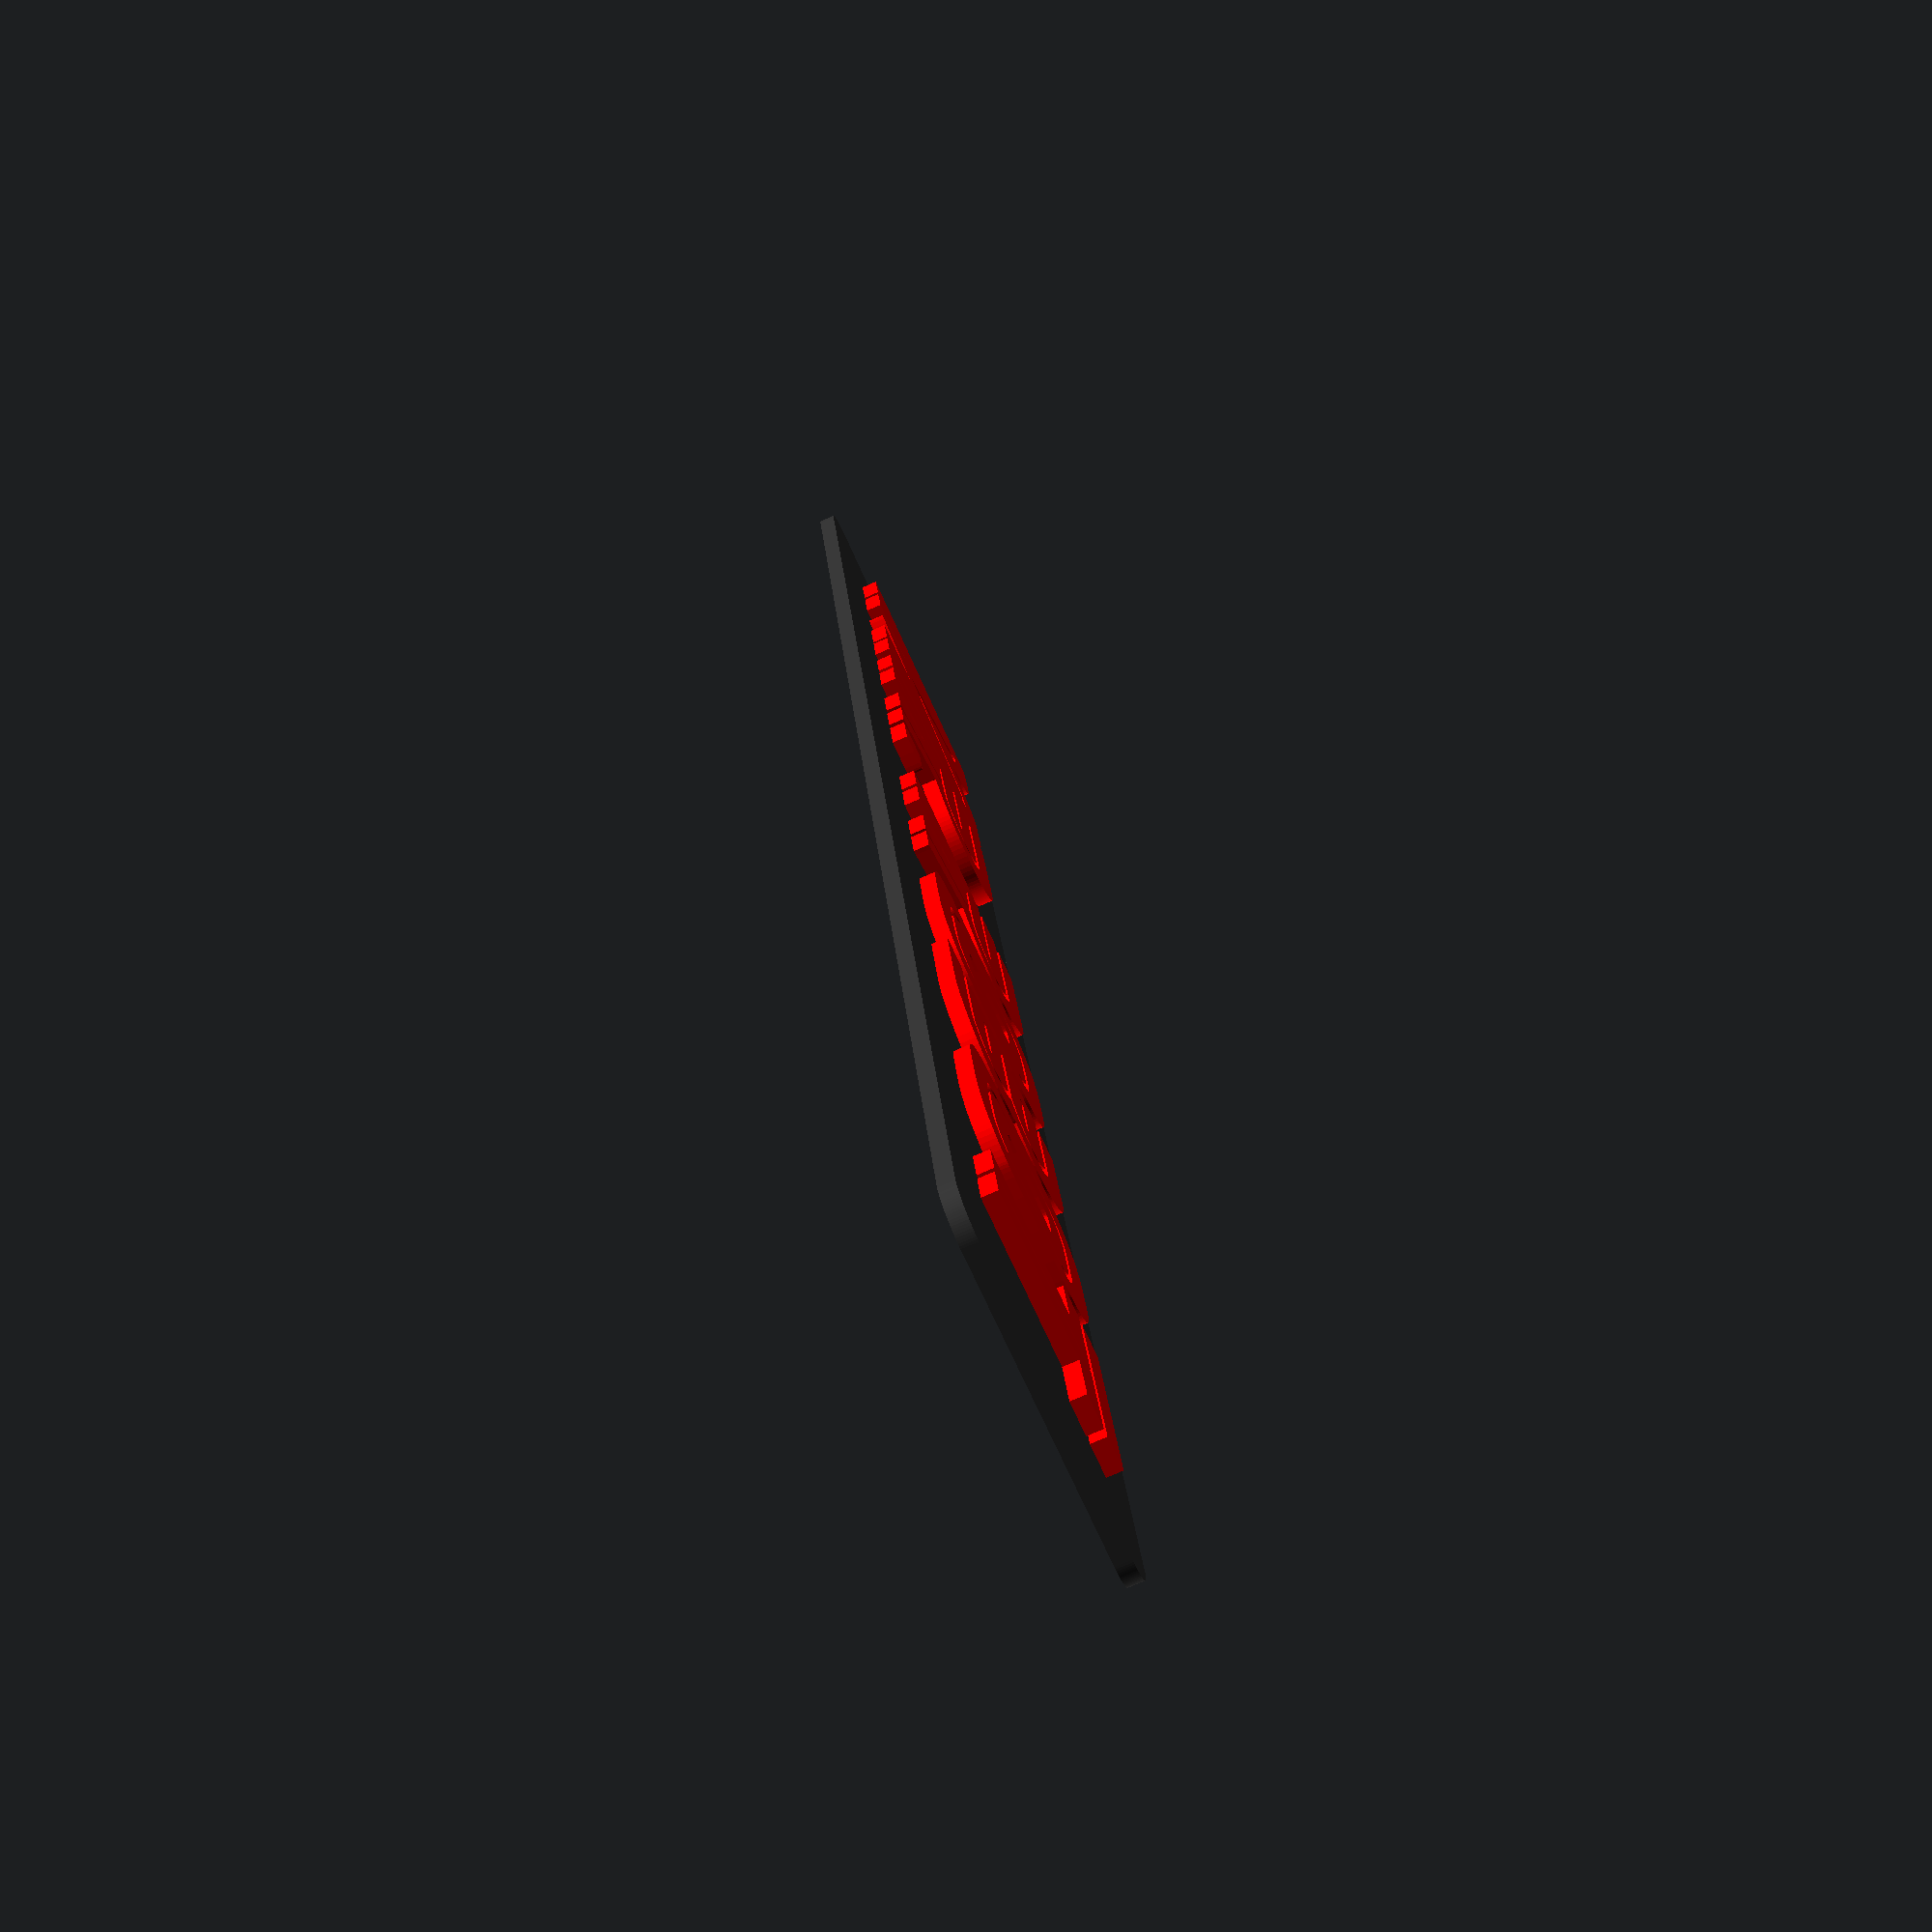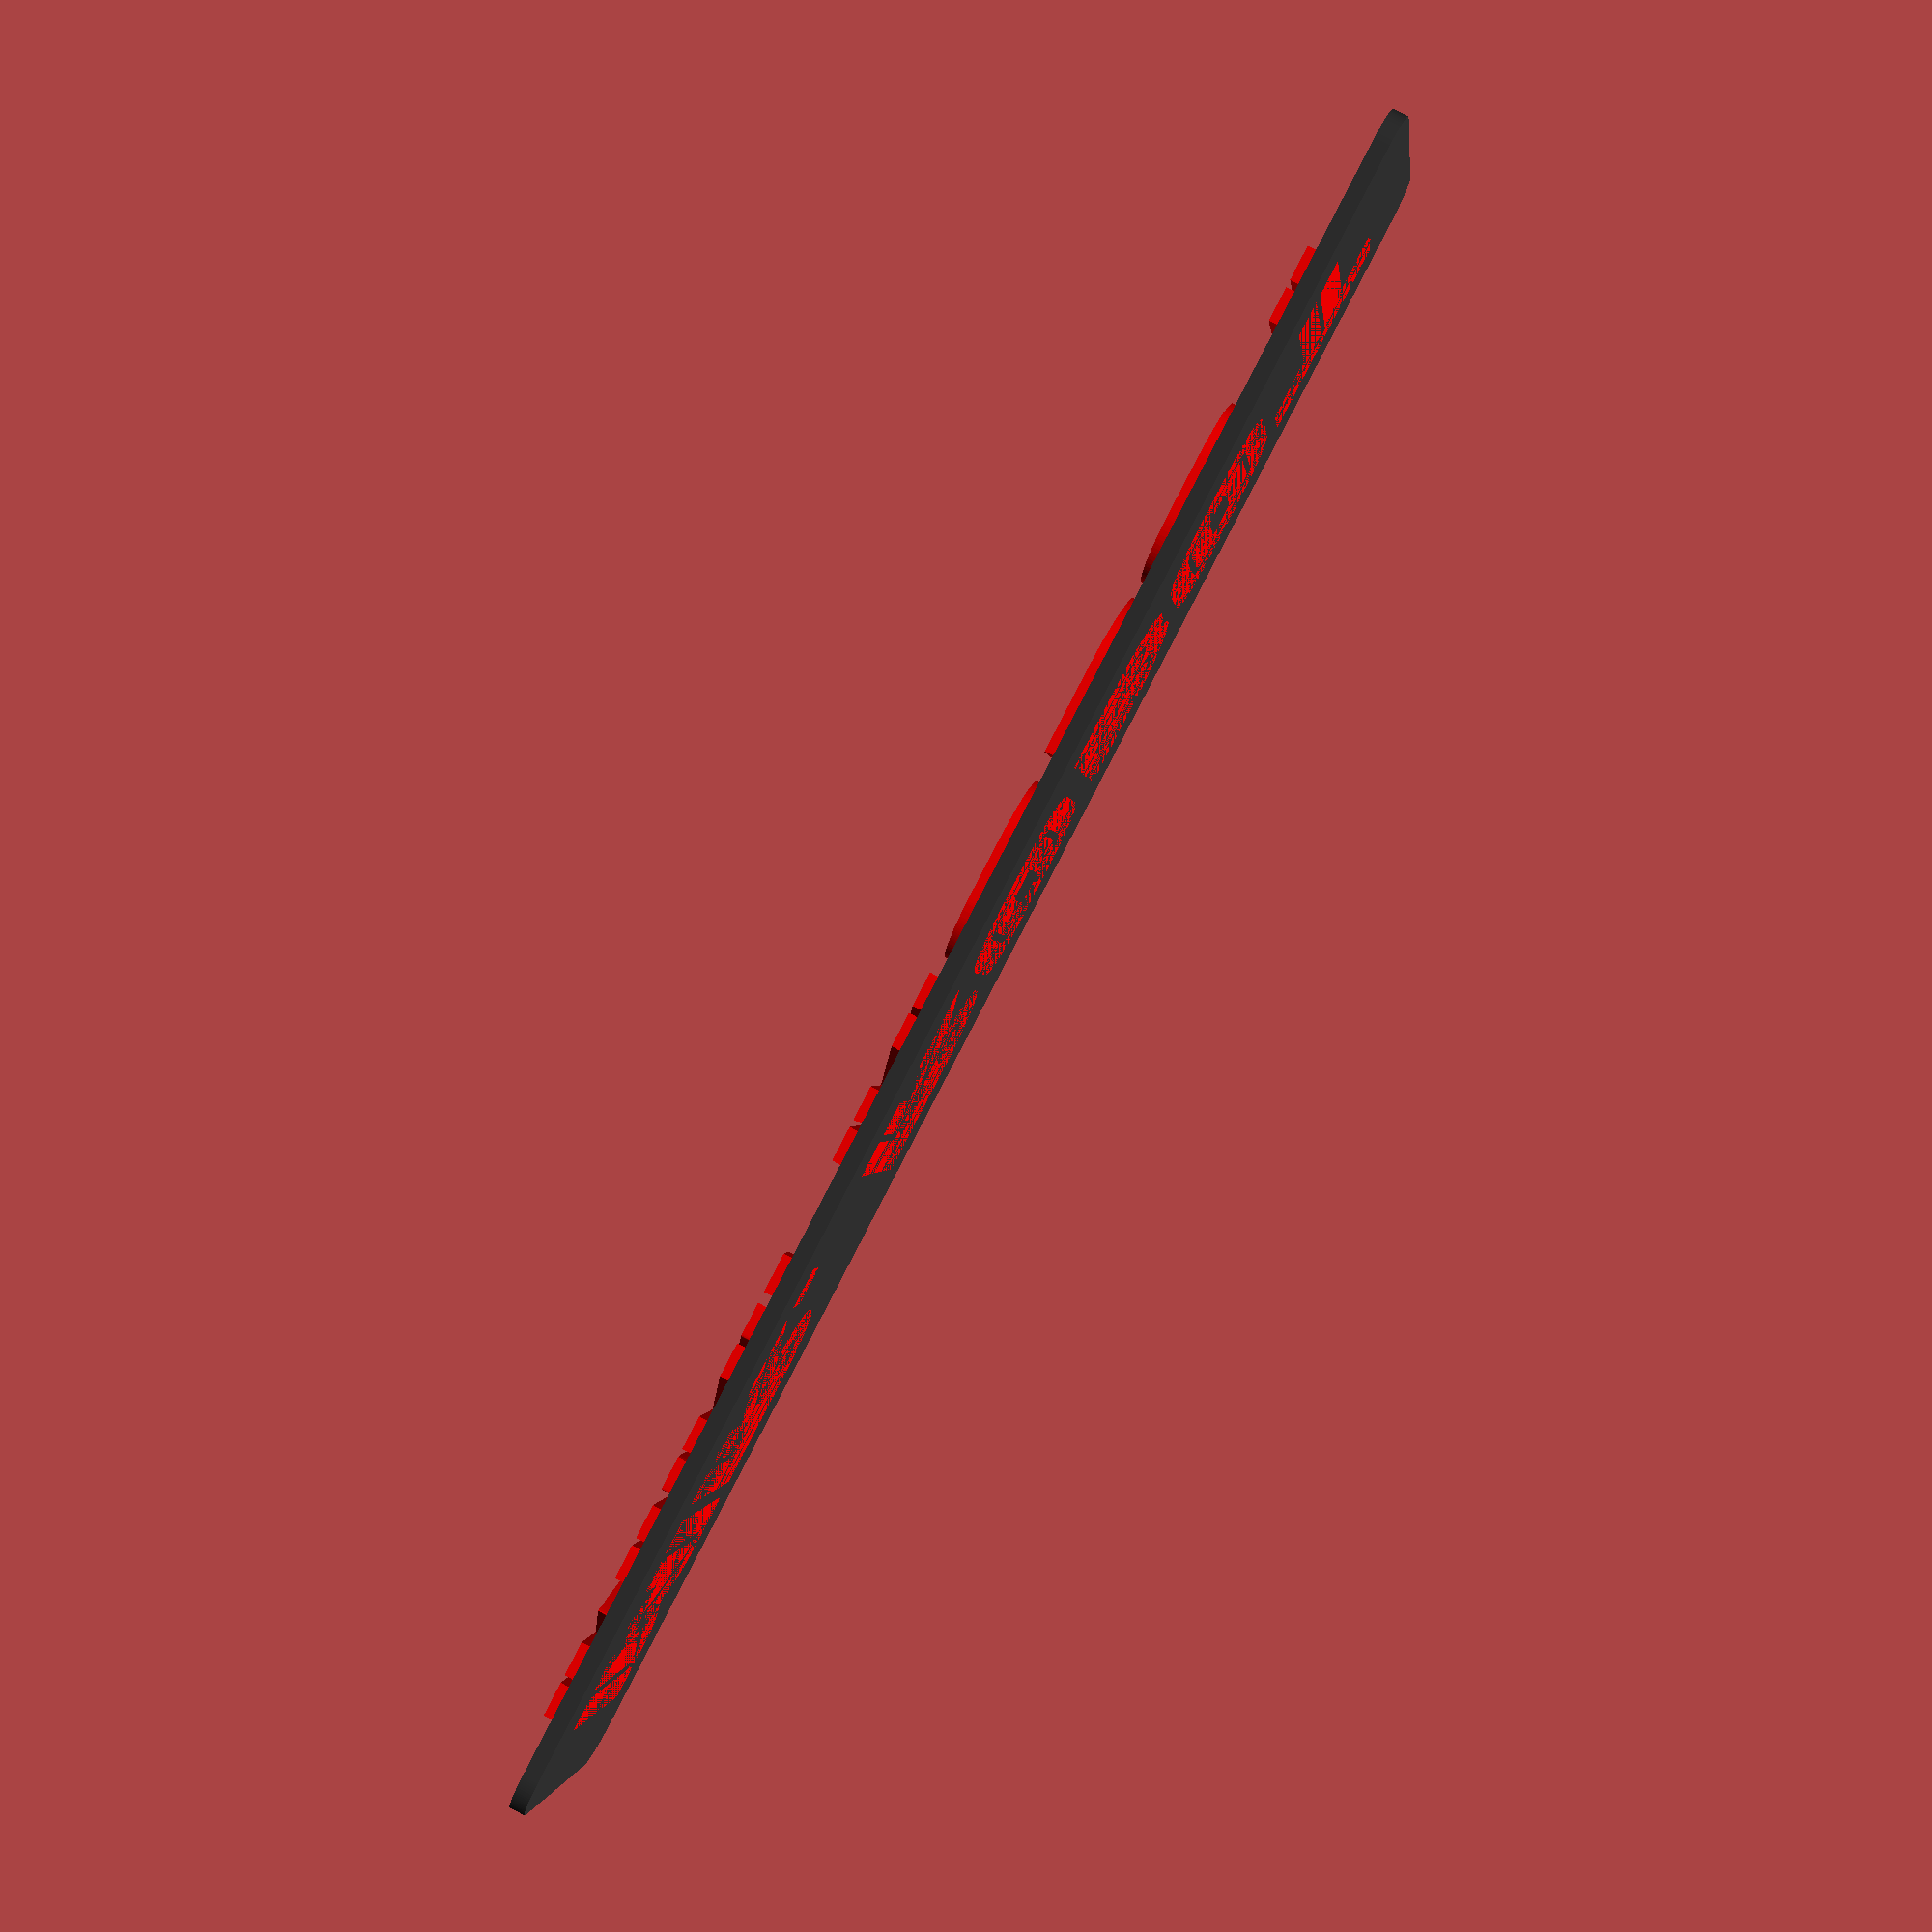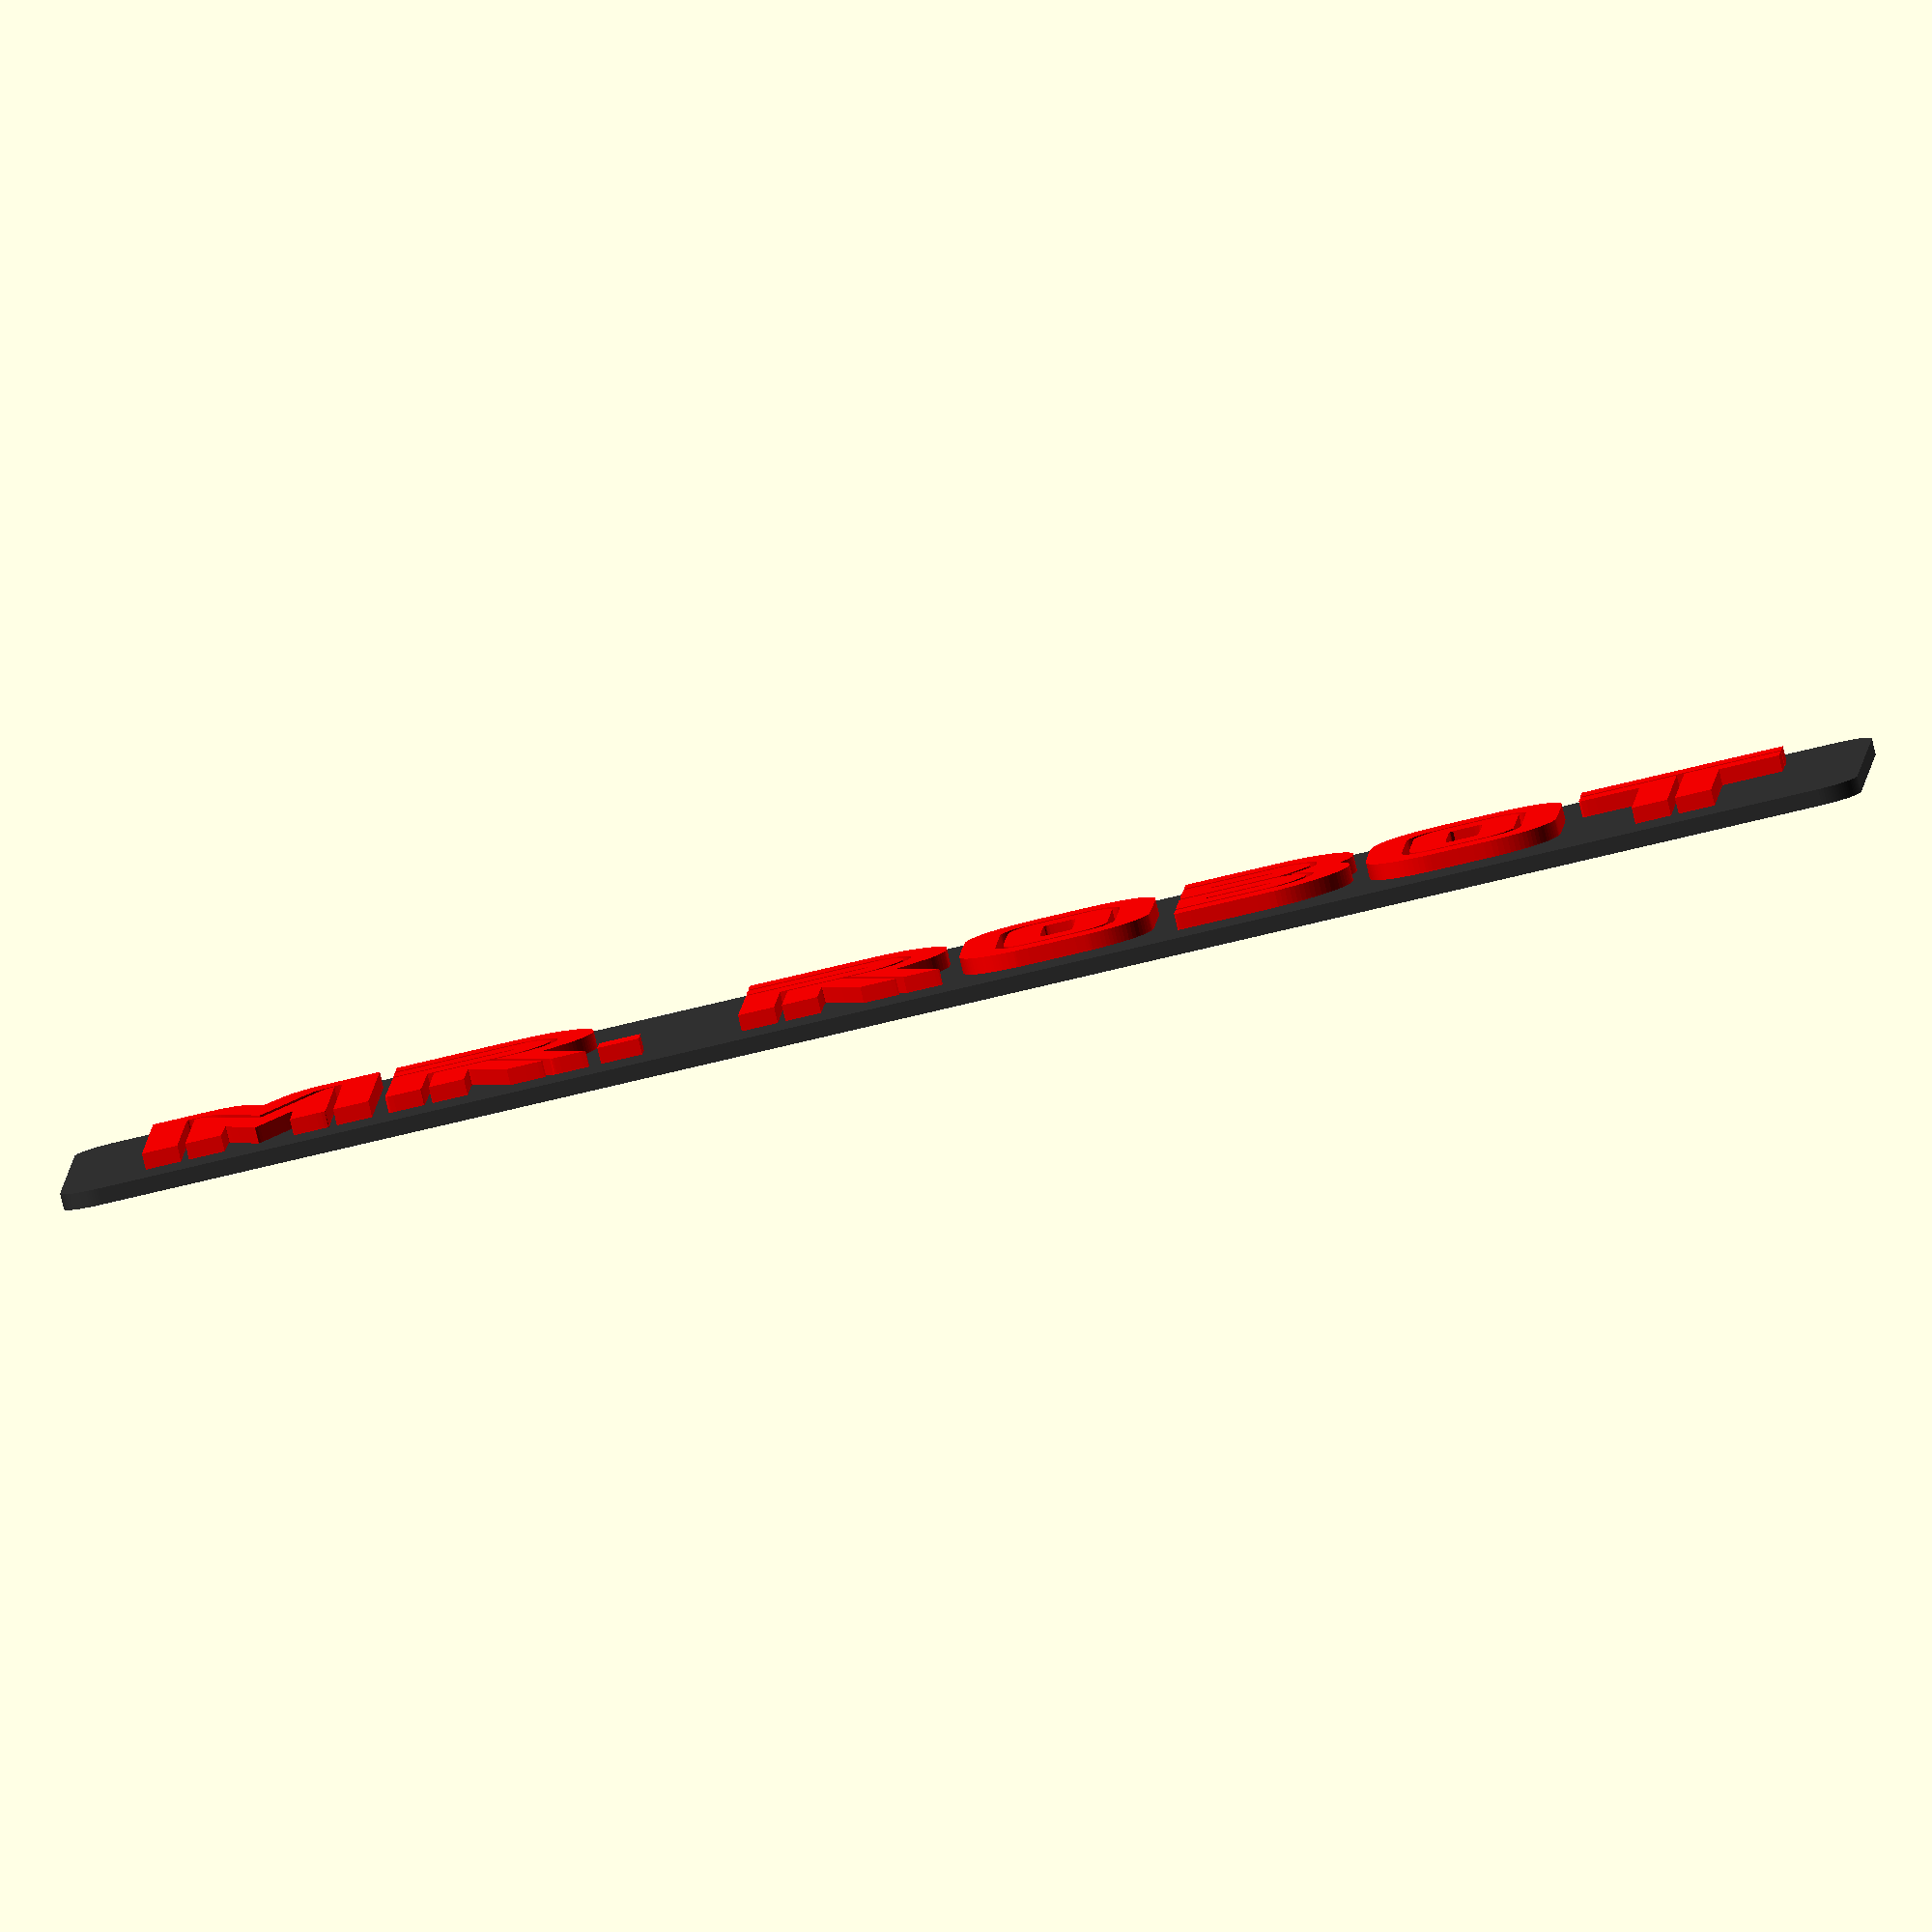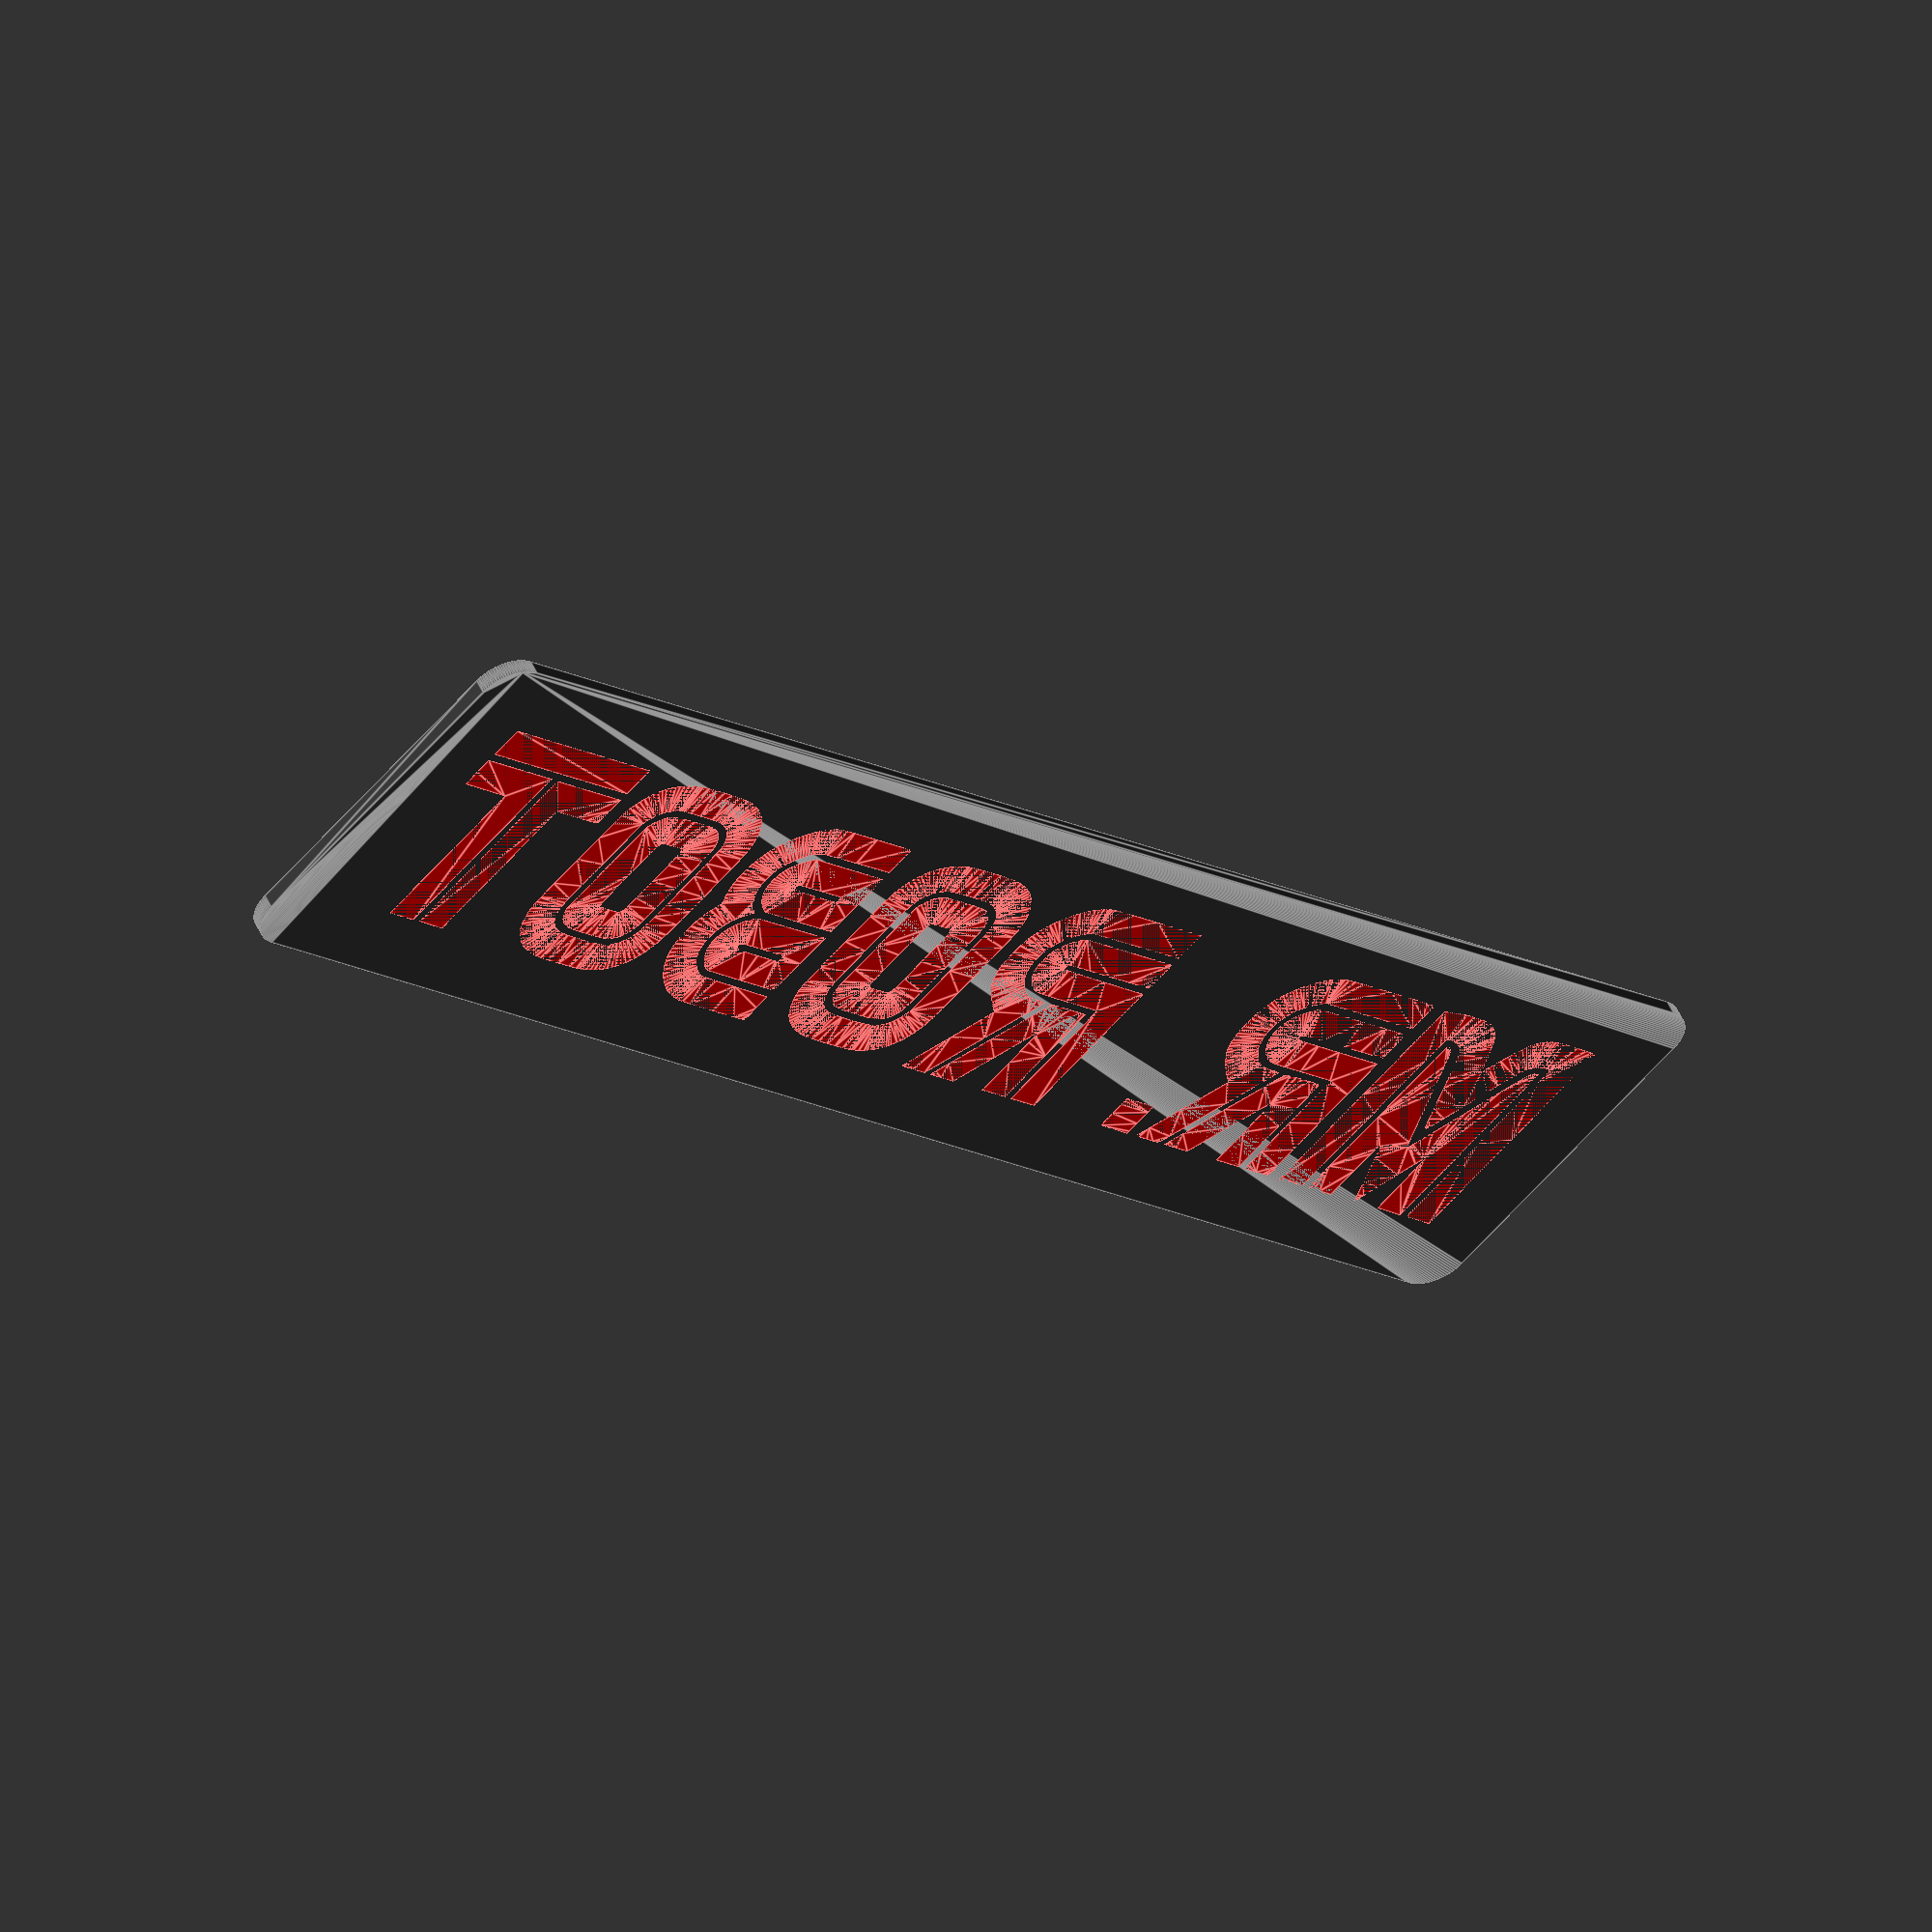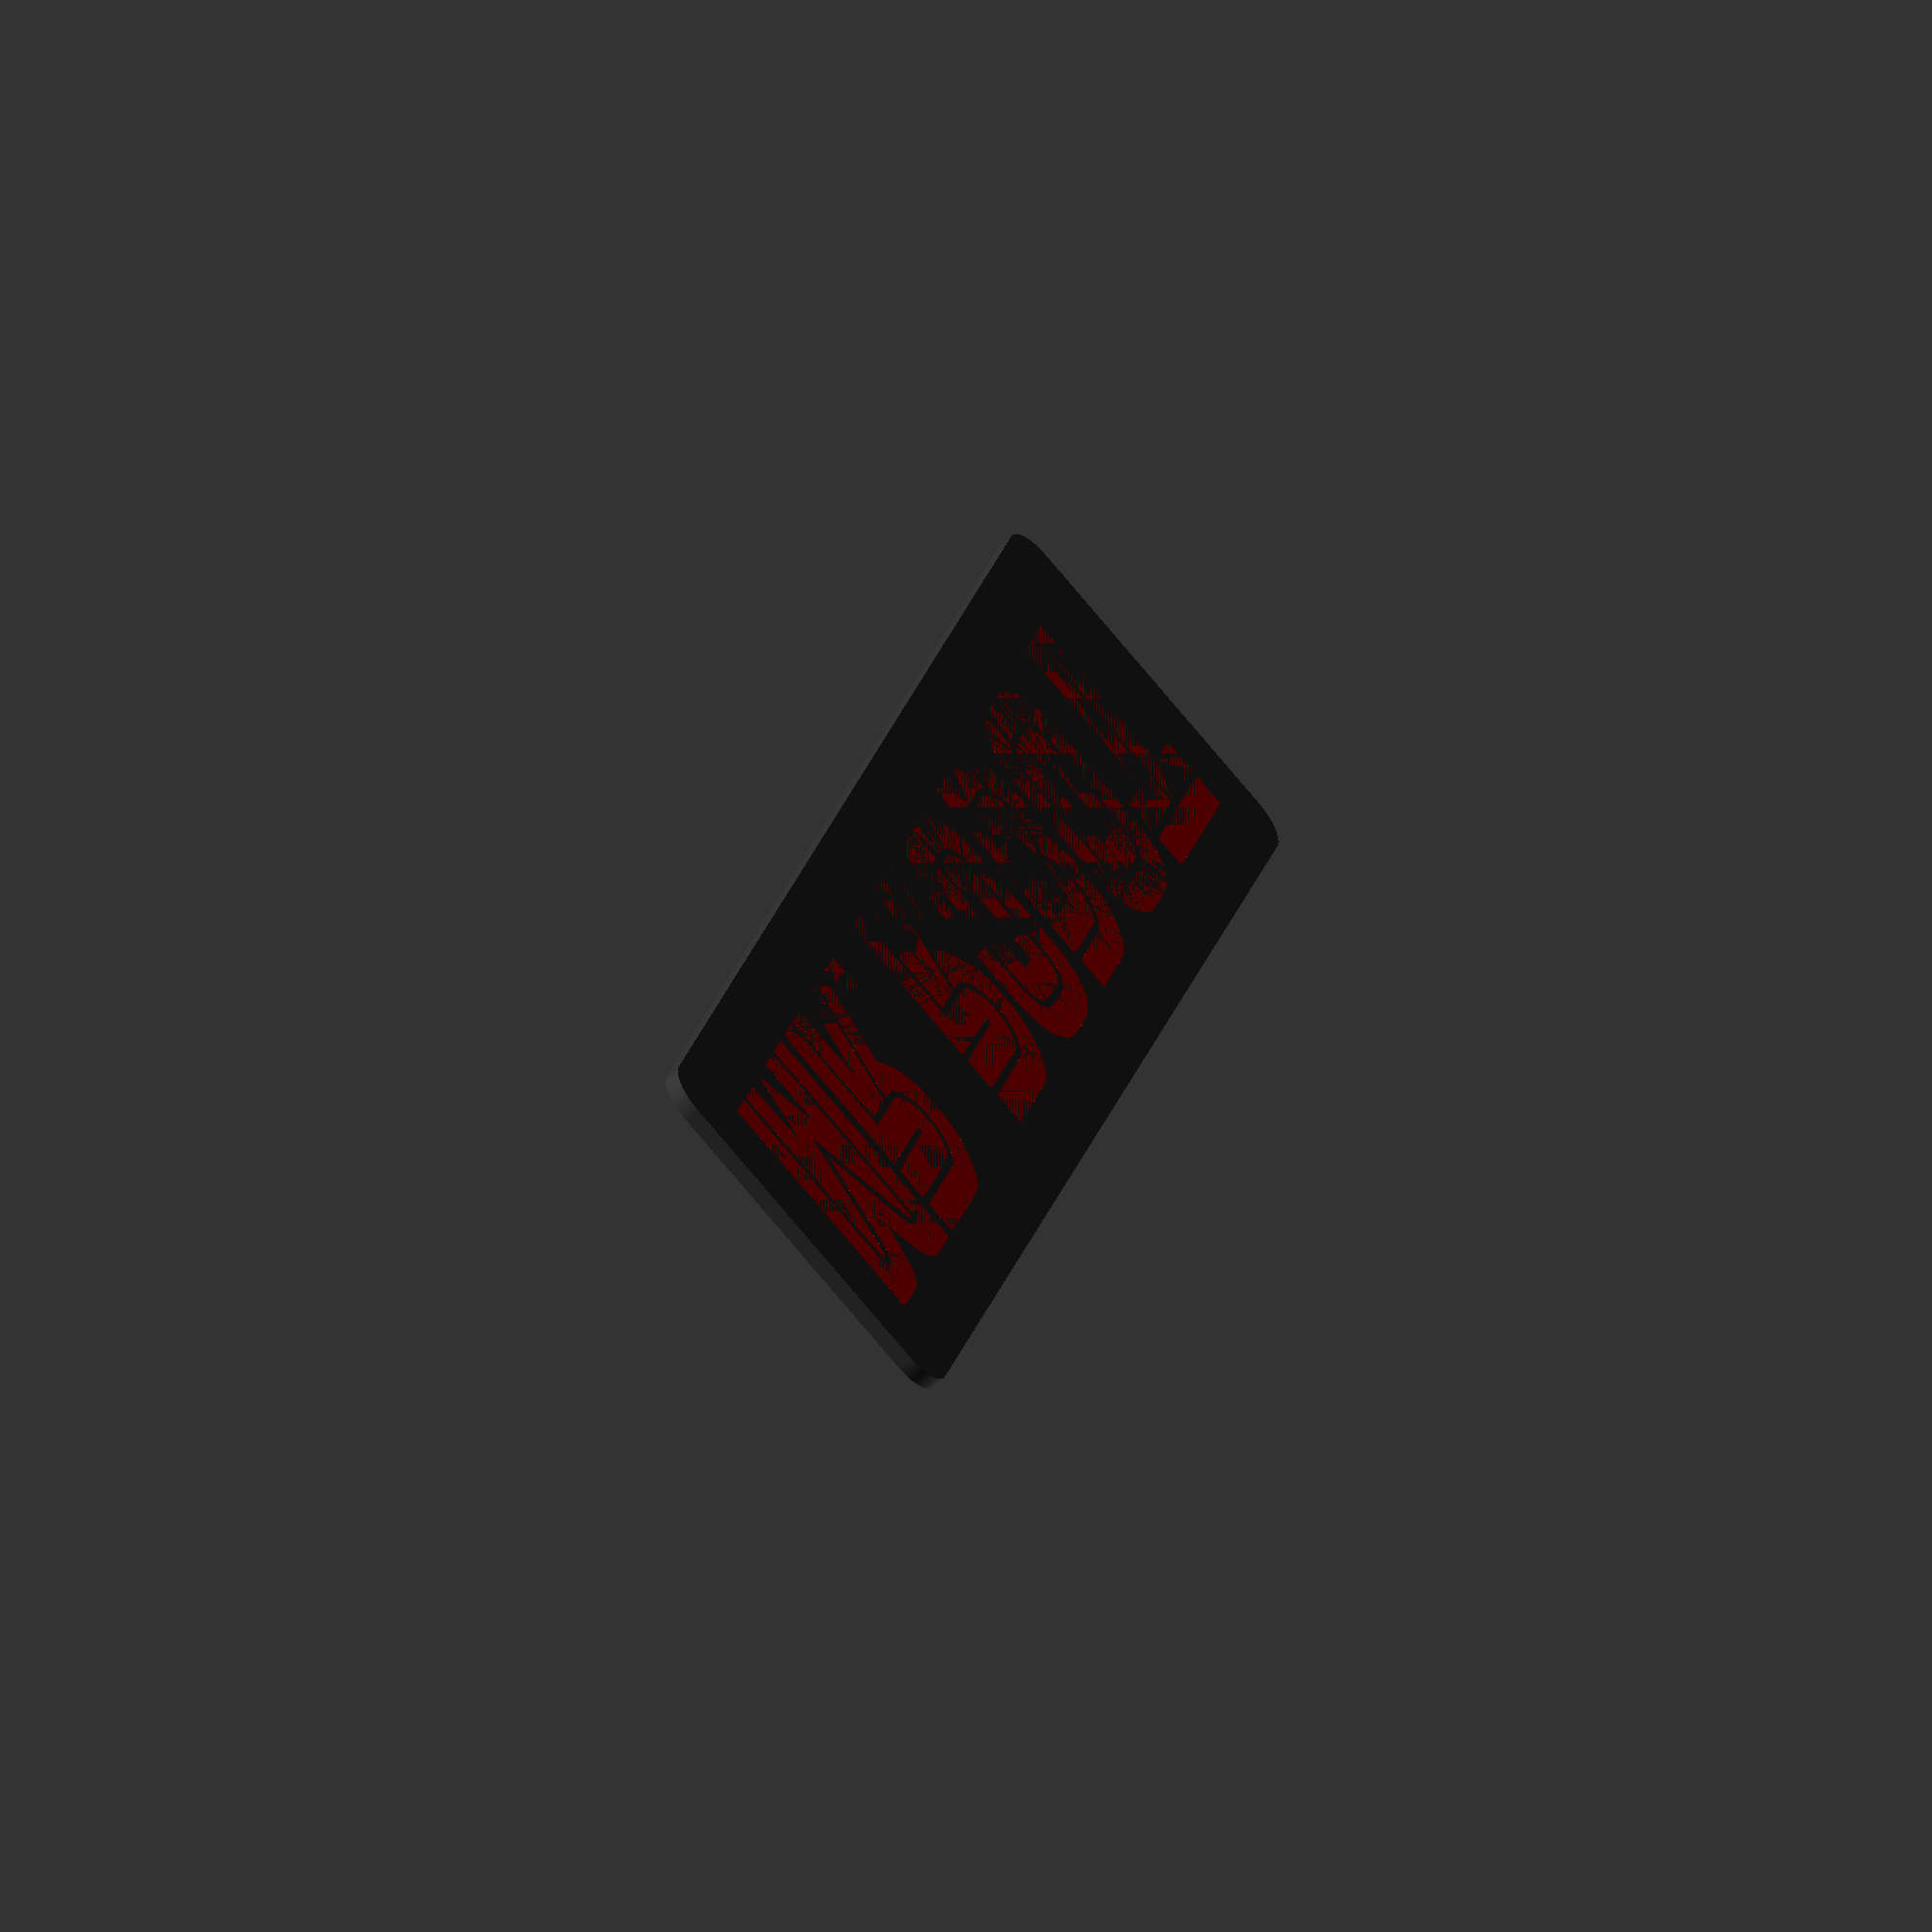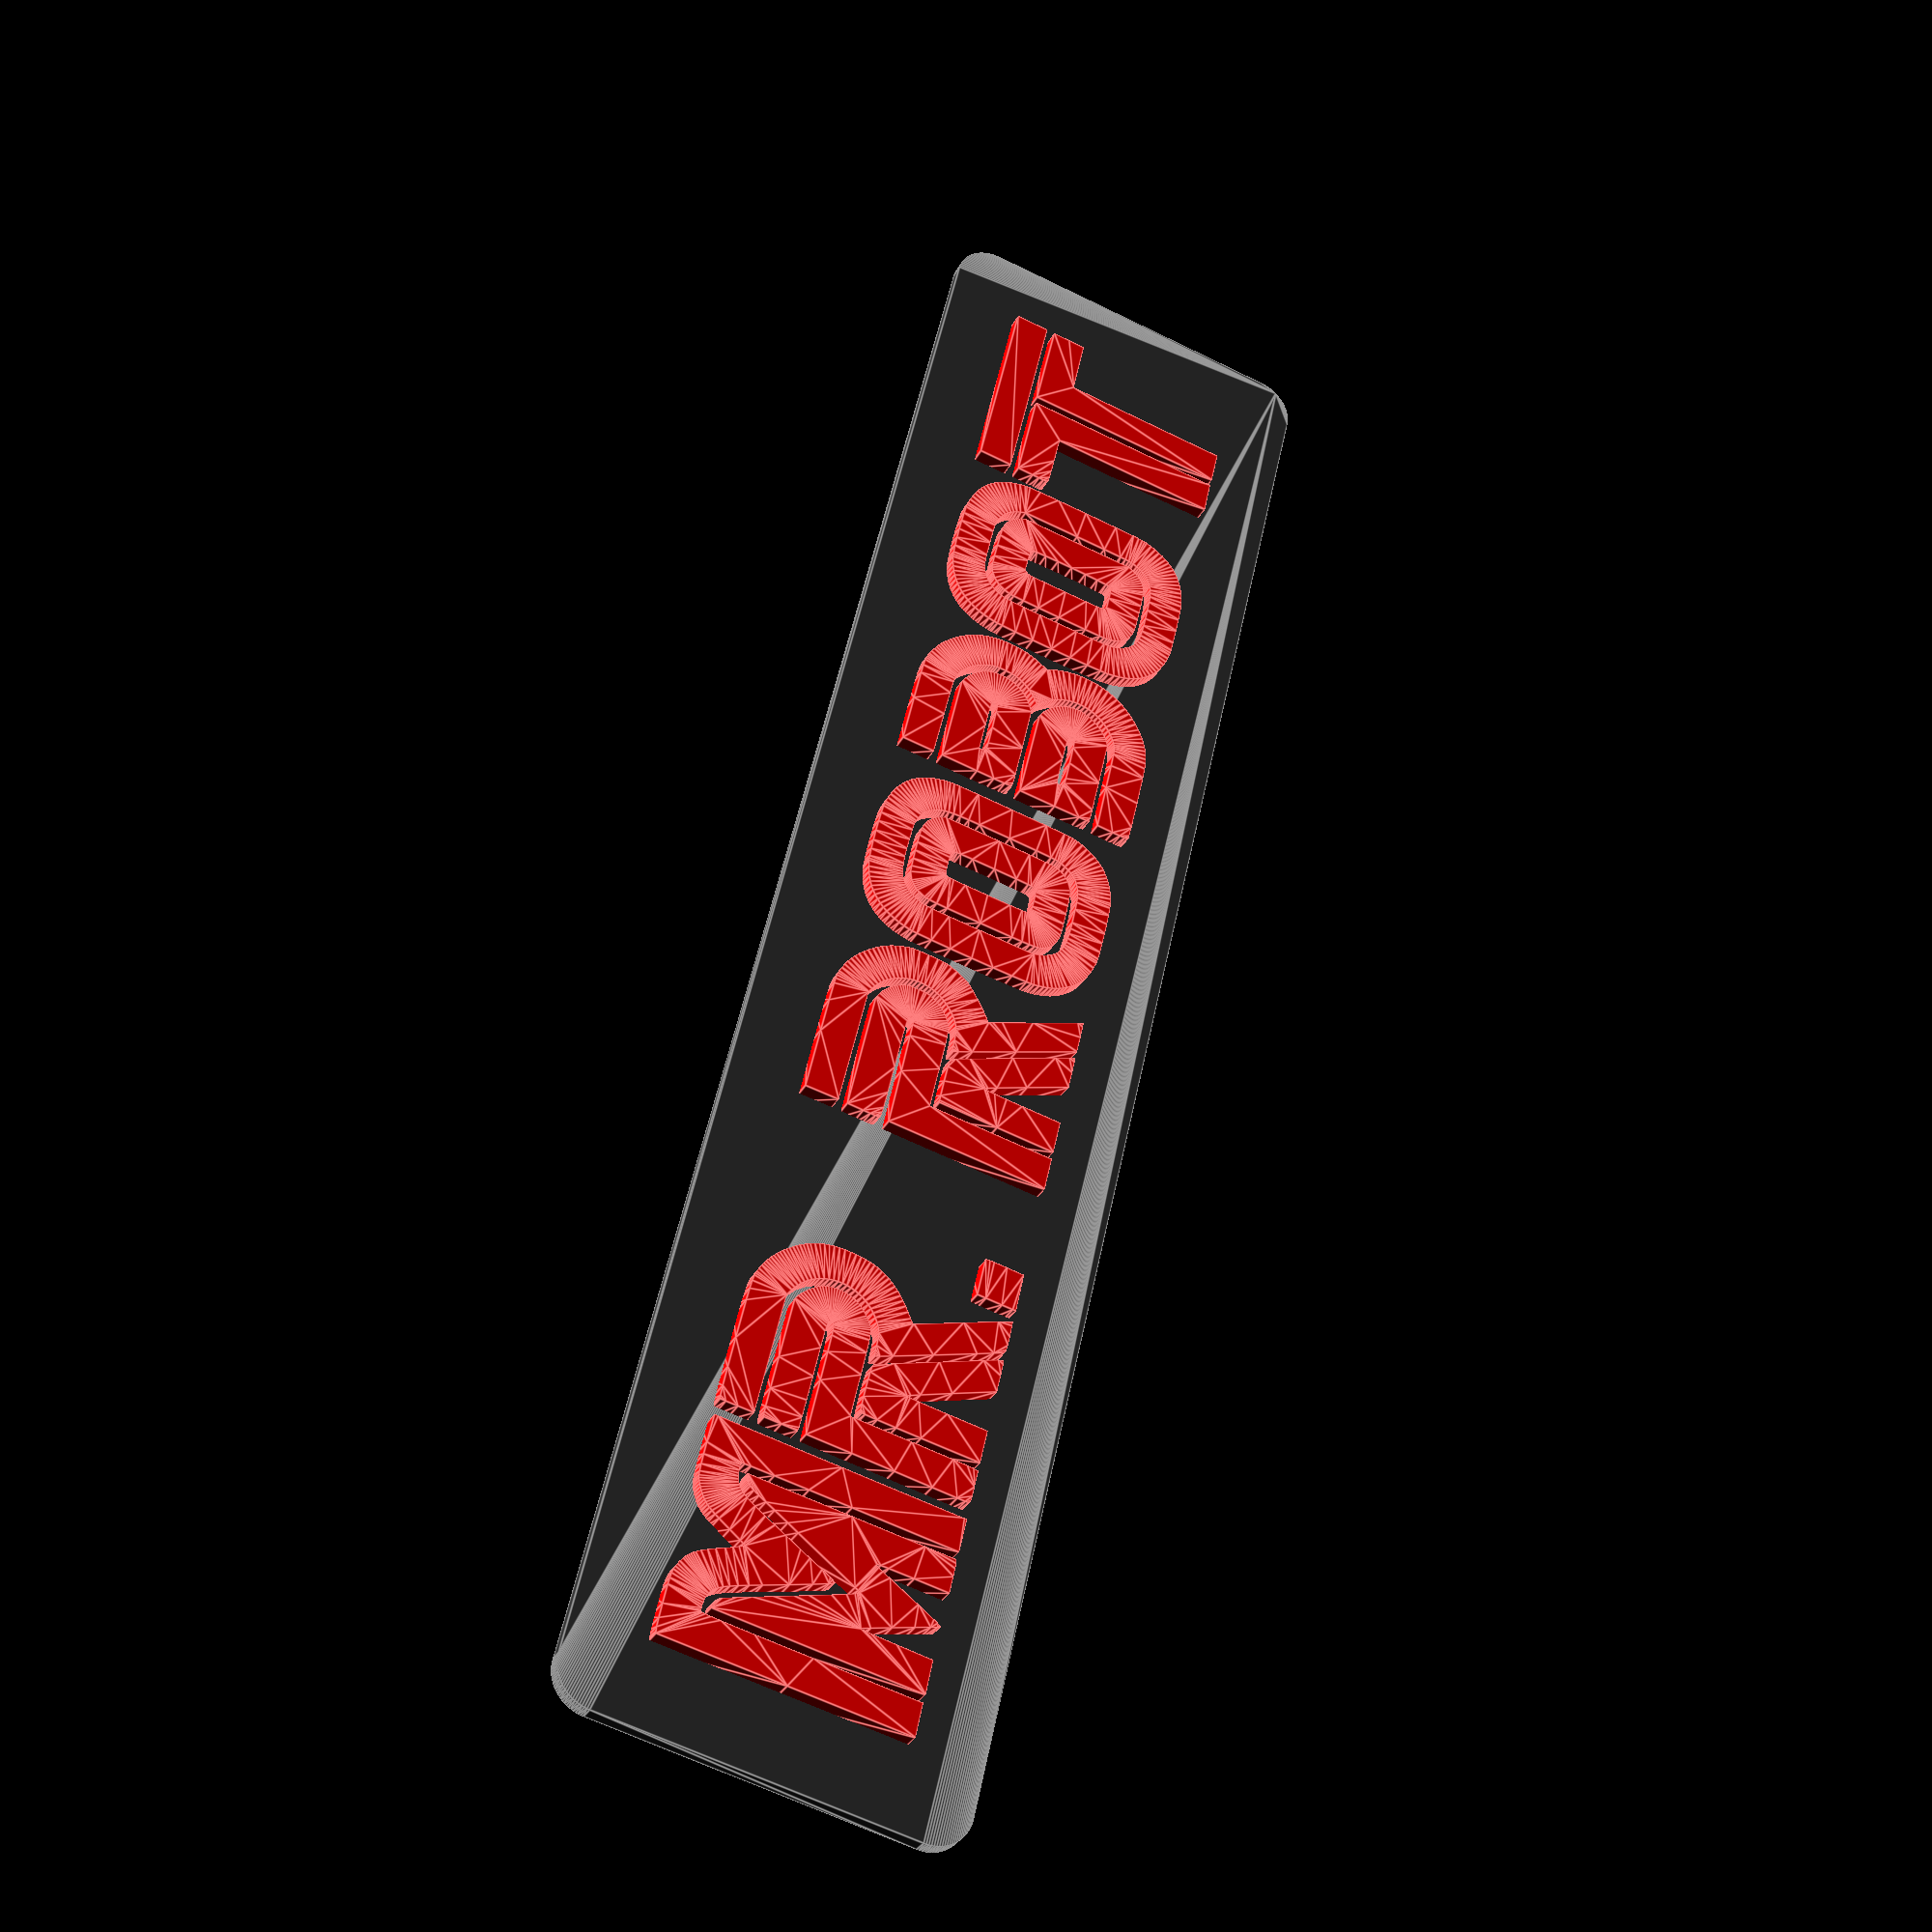
<openscad>
module svg()
{
    
    
// Module names are of the form poly_<inkscape-path-id>().
// As a result you can associate a polygon in this OpenSCAD program with the
//  corresponding SVG element in the Inkscape document by looking for 
//  the XML element with the attribute id="inkscape-path-id".

// Paths have their own variables so they can be imported and used 
//  in polygon(points) structures in other programs.
// The NN_points is the list of all polygon XY vertices. 
// There may be an NN_paths variable as well. If it exists then it 
//  defines the nested paths. Both must be used in the 
//  polygon(points, paths) variant of the command.

profile_scale = 25.4/90; //made in inkscape in mm

// helper functions to determine the X,Y dimensions of the profiles
function min_x(shape_points) = min([ for (x = shape_points) min(x[0])]);
function max_x(shape_points) = max([ for (x = shape_points) max(x[0])]);
function min_y(shape_points) = min([ for (x = shape_points) min(x[1])]);
function max_y(shape_points) = max([ for (x = shape_points) max(x[1])]);

height = 10;
width = 1.0;


path817_0_points = [[241.906150,140.220236],[241.575211,139.788551],[241.309997,138.911410],[240.962975,135.548726],[240.837541,129.588126],[240.906150,120.485546],[241.178850,101.558606],[296.678850,101.058606],[328.607313,100.732698],[345.743675,100.328633],[350.497752,100.018450],[353.633325,99.594119],[355.843566,99.024104],[357.821650,98.276866],[360.522644,97.004815],[363.705550,95.228038],[366.973131,93.181959],[369.928150,91.102006],[373.901665,87.812213],[377.490844,84.263735],[380.690525,80.481318],[383.495545,76.489705],[385.900744,72.313641],[387.900958,67.977871],[389.491027,63.507139],[390.665788,58.926189],[391.420078,54.259766],[391.748737,49.532615],[391.646602,44.769479],[391.108511,39.995104],[390.129302,35.234234],[388.703814,30.511613],[386.826884,25.851986],[384.493350,21.280096],[382.930666,18.888481],[380.783756,16.100555],[378.248355,13.121344],[375.520200,10.155874],[372.795026,7.409170],[370.268569,5.086259],[368.136565,3.392165],[366.594750,2.531916],[365.242763,1.901938],[364.832311,1.554245],[364.682550,1.241216],[365.159055,0.591536],[366.456163,-0.672796],[370.717750,-4.316024],[374.180102,-7.311988],[377.374791,-10.479787],[380.284240,-13.794385],[382.890875,-17.230746],[385.177119,-20.763834],[387.125397,-24.368611],[388.718132,-28.020044],[389.937750,-31.693094],[390.492911,-34.294801],[390.927466,-37.563786],[391.411175,-45.228654],[391.341722,-52.937816],[391.084823,-56.262170],[390.671950,-58.941394],[389.857827,-62.092874],[388.775273,-65.275000],[387.440136,-68.458321],[385.868263,-71.613390],[384.075500,-74.710756],[382.077695,-77.720969],[379.890696,-80.614582],[377.530350,-83.362144],[375.061041,-85.949212],[372.622631,-88.278756],[370.181963,-90.374448],[367.705875,-92.259961],[365.161209,-93.958969],[362.514806,-95.495145],[359.733506,-96.892162],[356.784150,-98.173694],[354.818002,-98.914872],[352.613364,-99.480830],[349.488122,-99.902719],[344.760163,-100.211690],[327.767630,-100.615477],[296.178850,-100.941394],[241.178850,-101.441394],[241.178850,-120.441394],[241.178850,-139.441394],[299.678850,-139.441394],[337.116005,-139.371660],[348.769837,-139.140631],[357.087563,-138.650949],[360.317352,-138.279141],[363.099474,-137.806705],[365.562716,-137.221651],[367.835864,-136.511991],[372.327025,-134.670898],[377.603250,-132.187519],[381.235712,-130.391257],[384.649961,-128.524362],[387.899413,-126.548785],[391.037488,-124.426478],[394.117601,-122.119392],[397.193170,-119.589478],[400.317614,-116.798688],[403.544350,-113.708974],[406.828845,-110.342164],[409.895466,-106.936260],[412.746794,-103.485535],[415.385413,-99.984261],[417.813905,-96.426711],[420.034853,-92.807158],[422.050841,-89.119873],[423.864450,-85.359130],[425.478264,-81.519201],[426.894866,-77.594359],[428.116838,-73.578876],[429.146763,-69.467025],[429.987223,-65.253079],[430.640803,-60.931310],[431.110084,-56.495991],[431.397650,-51.941394],[431.502247,-45.614892],[431.264748,-39.492129],[430.683860,-33.566453],[429.758288,-27.831210],[428.486735,-22.279745],[426.867908,-16.905405],[424.900511,-11.701536],[422.583250,-6.661484],[420.532025,-2.139207],[419.908028,-0.420919],[419.678850,0.617036],[419.906697,1.650376],[420.527075,3.356110],[422.566450,7.837126],[425.092050,13.493545],[427.109450,19.058606],[429.077728,26.526059],[430.481257,33.947968],[431.326015,41.305554],[431.617978,48.580033],[431.363122,55.752624],[430.567422,62.804545],[429.236856,69.717016],[427.377400,76.471253],[424.995030,83.048475],[422.095721,89.429900],[418.685452,95.596747],[414.770197,101.530234],[410.355933,107.211579],[405.448636,112.622001],[400.054283,117.742717],[394.178850,122.554946],[389.085860,126.233353],[384.085463,129.434861],[379.118327,132.184468],[374.125125,134.507170],[369.046526,136.427966],[363.823200,137.971852],[358.395818,139.163827],[352.705050,140.028886],[345.154966,140.434333],[331.445322,140.738300],[294.266600,141.026740],[258.607378,140.864091],[246.797109,140.604196],[243.350477,140.427960],[241.906150,140.220236],[241.906150,140.220236]];
path817_1_points = [[-903.471150,0.579746],[-903.721150,-139.191394],[-903.381275,-139.527324],[-902.218413,-139.810831],[-896.913918,-140.244713],[-886.788039,-140.541309],[-870.821150,-140.748888],[-849.161430,-140.806113],[-841.749635,-140.617177],[-835.998480,-140.220300],[-831.444411,-139.568301],[-827.623875,-138.614001],[-824.073319,-137.310218],[-820.329190,-135.609773],[-815.794760,-133.186790],[-813.704549,-131.850090],[-811.706410,-130.397606],[-809.780894,-128.805103],[-807.908551,-127.048348],[-806.069933,-125.103105],[-804.245591,-122.945142],[-800.561942,-117.894117],[-796.702012,-111.701398],[-792.510211,-104.173115],[-787.830950,-95.115394],[-784.008484,-87.704996],[-780.742009,-81.720700],[-778.378254,-77.774088],[-777.643250,-76.756034],[-777.263950,-76.476744],[-776.190262,-78.130584],[-773.937095,-82.219376],[-767.211690,-95.239244],[-760.279622,-108.686885],[-757.532841,-113.647255],[-755.114705,-117.669855],[-752.912072,-120.933082],[-750.811800,-123.615334],[-748.700747,-125.895009],[-746.465770,-127.950505],[-744.017161,-129.893215],[-741.267165,-131.799219],[-738.306567,-133.621505],[-735.226148,-135.313063],[-732.116691,-136.826880],[-729.068981,-138.115946],[-726.173799,-139.133248],[-723.521930,-139.831777],[-719.021801,-140.293362],[-710.781012,-140.642769],[-699.348183,-140.864085],[-685.271930,-140.941394],[-652.321150,-140.941394],[-652.317150,-136.941394],[-652.313150,0.058606],[-652.317150,136.058606],[-652.321150,139.058606],[-671.821150,139.058606],[-691.321150,139.058606],[-691.336450,19.808606],[-691.410432,-27.560310],[-691.602375,-65.667027],[-691.887528,-91.199625],[-692.057324,-98.215654],[-692.241140,-100.846184],[-692.564037,-101.217788],[-693.031453,-101.503364],[-694.550195,-101.829227],[-697.098080,-101.849359],[-700.975820,-101.589344],[-704.389093,-101.179983],[-707.606507,-100.545786],[-710.621087,-99.689812],[-713.425861,-98.615120],[-716.013856,-97.324767],[-718.378098,-95.821813],[-720.511613,-94.109316],[-722.407430,-92.190334],[-723.862741,-90.109874],[-725.955208,-86.547734],[-731.403803,-76.255682],[-737.457598,-63.868722],[-742.820980,-51.941394],[-748.853670,-38.441394],[-757.058080,-20.649454],[-762.308810,-8.941394],[-768.898825,5.761316],[-773.512391,15.509678],[-775.165383,18.701225],[-776.429114,20.864482],[-777.338536,22.069546],[-777.671303,22.334662],[-777.928600,22.386516],[-778.922060,20.733418],[-781.191647,16.184668],[-788.799088,0.041294],[-799.230694,-22.761446],[-810.966240,-48.941394],[-816.800465,-61.939075],[-821.649906,-72.328100],[-825.724473,-80.448498],[-829.234080,-86.640299],[-832.388639,-91.243532],[-833.898373,-93.055695],[-835.398062,-94.598228],[-836.913945,-95.913633],[-838.472261,-97.044415],[-841.821150,-98.922124],[-844.127055,-99.797830],[-846.992415,-100.539941],[-850.183267,-101.126062],[-853.465649,-101.533801],[-856.605595,-101.740764],[-859.369143,-101.724558],[-861.522329,-101.462789],[-862.296923,-101.232820],[-862.831190,-100.933064],[-863.075267,-100.559710],[-863.292230,-99.788691],[-863.650590,-96.577279],[-863.917829,-90.346071],[-864.105509,-80.142312],[-864.288424,-44.006119],[-864.291810,19.453346],[-864.208750,138.558606],[-883.764950,138.829746],[-903.321150,139.100886],[-903.471150,0.579746]];
path817_2_points = [[-855.321150,23.079746],[-855.321150,-92.941394],[-852.071150,-92.937394],[-850.322840,-92.791634],[-848.622728,-92.367853],[-846.991438,-91.680672],[-845.449592,-90.744711],[-844.017816,-89.574592],[-842.716733,-88.184935],[-841.566966,-86.590362],[-840.589140,-84.805494],[-834.030490,-70.941134],[-827.025340,-55.941134],[-817.561690,-35.441134],[-808.301420,-15.441134],[-801.537290,-0.941134],[-791.314110,21.058866],[-784.441433,35.871683],[-780.371495,44.291995],[-779.125035,46.618875],[-778.264239,47.964326],[-777.684100,48.533911],[-777.279610,48.533196],[-776.720965,47.894981],[-775.903651,46.592216],[-773.932350,42.751846],[-741.429320,-27.441134],[-735.360620,-40.108404],[-727.880570,-56.346074],[-723.001599,-67.104729],[-718.994036,-75.561001],[-715.676586,-81.982547],[-712.867953,-86.637024],[-711.597787,-88.385254],[-710.386839,-89.792089],[-709.212448,-90.890986],[-708.051950,-91.715401],[-706.882684,-92.298793],[-705.681989,-92.674617],[-704.427201,-92.876332],[-703.095660,-92.937394],[-700.370170,-92.941394],[-700.095660,21.808606],[-700.006654,103.217981],[-700.178160,137.808606],[-700.503077,138.133567],[-701.316734,138.402489],[-704.657832,138.787891],[-710.696595,138.996151],[-719.928160,139.058606],[-739.321150,139.058606],[-739.336450,99.808606],[-739.587484,71.709415],[-739.851069,62.866682],[-740.170070,59.268806],[-740.500124,59.031851],[-740.955052,59.271174],[-741.581310,60.073376],[-742.425354,61.525059],[-744.952621,66.723267],[-748.908500,75.558606],[-764.325256,110.423916],[-773.009571,129.481924],[-775.490933,134.475616],[-777.085828,137.188393],[-777.633834,137.863492],[-778.059804,138.177226],[-778.396932,138.199217],[-778.678410,137.999086],[-780.145750,134.897370],[-783.105020,128.058606],[-790.061096,112.114874],[-800.243217,89.193750],[-809.602218,68.361487],[-814.088930,58.684336],[-814.246222,59.284813],[-814.412690,61.442940],[-814.752935,69.786165],[-815.321150,98.058606],[-815.821150,138.558606],[-835.571150,138.829746],[-855.321150,139.100886],[-855.321150,23.079746]];
path817_3_points = [[-633.831730,136.808606],[-634.009243,132.857630],[-634.086970,123.763294],[-633.930130,95.558606],[-633.588821,53.107044],[-633.400490,5.808606],[-633.321150,-44.941394],[-568.043660,-44.941394],[-533.529802,-44.991924],[-513.478782,-45.205866],[-507.609525,-45.403344],[-503.835202,-45.676747],[-501.648889,-46.037767],[-500.543660,-46.498094],[-499.034256,-47.741600],[-498.624480,-48.295106],[-498.440245,-48.836109],[-498.478245,-49.389351],[-498.735172,-49.979578],[-499.892580,-51.369964],[-500.790416,-51.838518],[-502.787857,-52.204770],[-506.412198,-52.480998],[-512.190727,-52.679475],[-532.319524,-52.892281],[-567.392580,-52.941394],[-595.949648,-53.005351],[-616.589105,-53.195281],[-629.118692,-53.508267],[-632.282203,-53.709995],[-633.346150,-53.941394],[-633.371150,-72.441394],[-633.346150,-91.460734],[-633.235443,-91.699426],[-632.865363,-91.911066],[-631.069376,-92.258029],[-627.402778,-92.511296],[-621.310154,-92.680540],[-599.625179,-92.805647],[-561.571150,-92.710734],[-489.821150,-92.441394],[-484.821150,-89.941394],[-482.029818,-88.279396],[-478.954655,-85.995041],[-475.747848,-83.242748],[-472.561589,-80.176940],[-469.548065,-76.952036],[-466.859466,-73.722458],[-464.647981,-70.642627],[-463.065800,-67.866964],[-461.706590,-64.696226],[-460.606244,-61.487636],[-459.762867,-58.252435],[-459.174564,-55.001863],[-458.839442,-51.747160],[-458.755605,-48.499566],[-458.921159,-45.270322],[-459.334210,-42.070669],[-459.992863,-38.911845],[-460.895223,-35.805093],[-462.039396,-32.761652],[-463.423488,-29.792762],[-465.045604,-26.909664],[-466.903849,-24.123598],[-468.996329,-21.445804],[-471.321150,-18.887524],[-475.749750,-14.703520],[-477.905549,-12.944971],[-480.064183,-11.380299],[-482.257026,-9.988182],[-484.515457,-8.747302],[-486.870849,-7.636339],[-489.354580,-6.633974],[-491.029105,-6.128681],[-493.310299,-5.733903],[-496.624360,-5.436342],[-501.397485,-5.222701],[-517.025718,-4.993991],[-543.604580,-4.941394],[-593.321150,-4.941394],[-593.356050,-2.691394],[-593.322550,63.597796],[-593.471405,110.503021],[-593.670119,126.077301],[-593.925330,133.347796],[-594.596510,139.058606],[-613.939780,139.058606],[-625.084031,139.021608],[-630.892615,138.772444],[-632.368606,138.503533],[-633.197769,138.103861],[-633.609134,137.547521],[-633.831730,136.808606],[-633.831730,136.808606]];
path817_4_points = [[-585.557220,72.008326],[-585.601212,44.004972],[-585.495169,22.707460],[-585.248634,9.060382],[-585.075664,5.400939],[-584.871150,4.008326],[-583.978335,3.743239],[-581.978197,3.519811],[-575.290519,3.194664],[-566.077247,3.026351],[-555.607514,3.008338],[-545.150451,3.134091],[-535.975192,3.397076],[-529.350868,3.790759],[-527.391910,4.034571],[-526.546610,4.308606],[-515.540035,25.754183],[-492.487128,71.578890],[-469.657596,117.301490],[-462.160880,132.474113],[-459.321150,138.440746],[-460.879548,138.678970],[-465.122713,138.870846],[-479.071150,139.037276],[-498.821150,139.015976],[-521.776400,93.037306],[-538.221997,60.564844],[-543.406497,50.686611],[-545.526400,47.058606],[-545.686048,47.997474],[-545.834985,50.688294],[-546.087691,60.571106],[-546.321150,93.058606],[-546.321150,139.058606],[-565.807220,139.058606],[-585.293290,139.058606],[-585.557220,72.008326]];
path817_5_points = [[-451.185110,137.308606],[-456.914373,126.195244],[-465.749106,108.626524],[-487.937686,63.865095],[-508.156250,22.508492],[-514.528465,9.195804],[-516.810200,4.040886],[-516.444519,3.839048],[-515.635323,3.652580],[-512.868232,3.339788],[-508.872608,3.130580],[-504.012130,3.053026],[-495.239354,2.854271],[-491.882957,2.550168],[-488.973185,2.057108],[-486.330012,1.335735],[-483.773411,0.346694],[-481.123356,-0.949370],[-478.199820,-2.591814],[-473.650835,-5.537916],[-469.487598,-8.803053],[-465.718592,-12.359876],[-462.352299,-16.181036],[-459.397202,-20.239187],[-456.861781,-24.506979],[-454.754521,-28.957065],[-453.083901,-33.562096],[-451.858406,-38.294725],[-451.086516,-43.127602],[-450.776714,-48.033381],[-450.937483,-52.984712],[-451.577303,-57.954248],[-452.704658,-62.914641],[-454.328030,-67.838542],[-456.455900,-72.698604],[-458.572554,-76.525722],[-461.054643,-80.203449],[-463.875936,-83.706260],[-467.010205,-87.008634],[-470.431219,-90.085045],[-474.112750,-92.909971],[-478.028566,-95.457888],[-482.152440,-97.703274],[-489.714610,-101.441394],[-561.474540,-101.728834],[-633.234470,-102.016274],[-633.527810,-120.228836],[-633.630119,-133.458642],[-633.464160,-139.691394],[-633.226142,-139.867808],[-632.591483,-140.028000],[-629.975450,-140.302390],[-618.259011,-140.685890],[-595.806235,-140.884642],[-560.108510,-140.941394],[-514.407166,-140.874785],[-500.167082,-140.682056],[-490.111876,-140.285737],[-483.074910,-139.612849],[-480.323694,-139.149887],[-477.889549,-138.590414],[-473.389154,-137.145452],[-468.407090,-135.204983],[-465.100437,-133.783530],[-461.763521,-132.120406],[-458.412890,-130.230754],[-455.065088,-128.129717],[-451.736664,-125.832439],[-448.444162,-123.354062],[-445.204129,-120.709729],[-442.033111,-117.914585],[-438.947655,-114.983772],[-435.964307,-111.932434],[-433.099613,-108.775714],[-430.370119,-105.528755],[-427.792371,-102.206700],[-425.382916,-98.824692],[-423.158301,-95.397876],[-421.135070,-91.941394],[-418.697430,-87.163591],[-416.622422,-82.281144],[-414.898497,-77.243204],[-413.514105,-71.998921],[-412.457695,-66.497448],[-411.717717,-60.687935],[-411.282623,-54.519533],[-411.140860,-47.941394],[-411.265632,-41.759549],[-411.647061,-35.894269],[-412.298631,-30.320504],[-413.233827,-25.013204],[-414.466132,-19.947316],[-416.009030,-15.097791],[-417.876006,-10.439578],[-420.080544,-5.947626],[-422.636126,-1.596884],[-425.556238,2.637698],[-428.854364,6.781172],[-432.543986,10.858588],[-436.638590,14.894996],[-441.151660,18.915448],[-446.096678,22.944995],[-451.487130,27.008686],[-457.595097,31.481641],[-460.850892,33.991991],[-462.084129,35.233027],[-462.201542,35.594204],[-462.124420,35.898036],[-436.570900,87.067576],[-418.738265,122.957211],[-411.321150,138.317576],[-411.718430,138.466432],[-412.857046,138.605302],[-417.038941,138.840926],[-430.785970,139.058606],[-441.244377,139.006615],[-447.238500,138.774130],[-448.979519,138.554337],[-450.106143,138.246383],[-450.785599,137.835921],[-451.185110,137.308606],[-451.185110,137.308606]];
path817_6_points = [[-398.366600,135.077376],[-398.412100,122.558606],[-398.366600,104.058606],[-398.321150,94.058606],[-375.840200,94.058606],[-353.359250,94.058606],[-352.806750,96.308606],[-352.614587,98.760364],[-352.499802,103.772669],[-352.537690,118.558606],[-352.821150,138.558606],[-375.571150,138.827376],[-398.321150,139.096156],[-398.366550,135.077376],[-398.366600,135.077376]];
path817_7_points = [[-242.076380,47.308606],[-241.821150,-44.441394],[-175.821150,-44.941394],[-128.841463,-45.532169],[-114.264314,-45.896834],[-110.169319,-46.077694],[-108.571150,-46.250414],[-108.049562,-46.716982],[-107.674527,-47.321709],[-107.446388,-48.026915],[-107.365489,-48.794922],[-107.432172,-49.588052],[-107.646781,-50.368627],[-108.009659,-51.098966],[-108.521150,-51.741394],[-109.609688,-52.053878],[-112.334743,-52.312289],[-123.540602,-52.682190],[-143.831126,-52.881692],[-174.898710,-52.941394],[-207.993917,-52.995645],[-228.028509,-53.201080],[-234.109471,-53.380499],[-238.078956,-53.621722],[-240.321523,-53.932753],[-241.221730,-54.321594],[-241.494360,-54.923254],[-241.718734,-56.023947],[-242.025754,-59.791274],[-242.148872,-65.761260],[-242.094170,-74.071594],[-241.821150,-92.441394],[-170.321150,-92.441394],[-98.821150,-92.441394],[-93.321150,-89.831324],[-90.731397,-88.469244],[-88.156180,-86.856758],[-85.628203,-85.022702],[-83.180169,-82.995909],[-80.844780,-80.805212],[-78.654740,-78.479446],[-76.642752,-76.047446],[-74.841520,-73.538044],[-72.751963,-70.302255],[-71.122138,-67.508216],[-69.895784,-64.958082],[-69.016639,-62.454006],[-68.428441,-59.798145],[-68.074928,-56.792652],[-67.899838,-53.239683],[-67.846910,-48.941394],[-67.904727,-42.388347],[-68.037980,-40.073296],[-68.282753,-38.160181],[-68.670512,-36.469717],[-69.232724,-34.822621],[-71.006380,-30.941394],[-72.579233,-27.933331],[-74.238458,-25.166474],[-76.008051,-22.613134],[-77.912005,-20.245621],[-79.974316,-18.036247],[-82.218979,-15.957322],[-84.669989,-13.981157],[-87.351340,-12.080064],[-90.987060,-9.725465],[-92.671981,-8.772636],[-94.396611,-7.955547],[-96.257201,-7.263767],[-98.350004,-6.686865],[-100.771270,-6.214411],[-103.617252,-5.835974],[-110.968370,-5.319426],[-121.173368,-5.053778],[-153.225060,-4.941394],[-202.321150,-4.941394],[-202.321150,67.058606],[-202.321150,139.058606],[-222.326380,139.058606],[-242.331620,139.058606],[-242.076380,47.308606]];
path817_8_points = [[-193.613670,71.808616],[-193.363670,3.808606],[-192.735169,3.649760],[-190.974053,3.509284],[-184.685991,3.284903],[-165.470671,3.072643],[-145.829983,3.195176],[-139.010211,3.389288],[-135.876200,3.675856],[-134.902310,5.247998],[-132.575088,9.529889],[-124.642272,24.684444],[-101.134496,70.587329],[-77.858810,116.768917],[-70.216105,132.271852],[-68.077456,136.780190],[-67.321150,138.613616],[-68.880576,138.786400],[-73.126539,138.927893],[-87.084180,139.058606],[-106.847220,139.058606],[-129.640380,93.558606],[-146.015292,61.424231],[-151.212362,51.648841],[-152.722545,48.987268],[-153.377350,48.058606],[-153.583827,48.870967],[-153.768625,51.250092],[-154.065966,60.360900],[-154.254950,74.695562],[-154.321150,93.558606],[-154.321150,139.058606],[-174.071150,139.058616],[-193.821150,139.058626],[-193.613670,71.808616]];
path817_9_points = [[-92.074650,72.556616],[-115.554993,25.171221],[-122.697794,10.430823],[-125.321150,4.630396],[-125.180556,4.235589],[-124.711350,3.908532],[-123.842401,3.640539],[-122.502575,3.422918],[-118.125760,3.104037],[-111.011840,2.882376],[-102.650109,2.634696],[-99.823226,2.436154],[-97.563523,2.125575],[-95.619390,1.656283],[-93.739220,0.981600],[-89.164340,-1.170644],[-85.197229,-3.334091],[-81.652024,-5.764489],[-78.124112,-8.772963],[-74.208880,-12.670644],[-71.194849,-15.975119],[-68.603778,-19.151395],[-66.396447,-22.272496],[-64.533641,-25.411446],[-62.976142,-28.641271],[-61.684732,-32.034996],[-60.620194,-35.665645],[-59.743310,-39.606244],[-59.082186,-44.096524],[-58.828351,-48.569138],[-58.971514,-53.005347],[-59.501382,-57.386413],[-60.407662,-61.693596],[-61.680064,-65.908160],[-63.308294,-70.011364],[-65.282060,-73.984471],[-67.591070,-77.808742],[-70.225032,-81.465439],[-73.173653,-84.935823],[-76.426641,-88.201156],[-79.973704,-91.242699],[-83.804550,-94.041713],[-87.908886,-96.579461],[-92.276420,-98.837204],[-97.821150,-101.441394],[-169.821150,-101.941394],[-241.821150,-102.441394],[-242.092740,-121.691394],[-242.364340,-140.941394],[-169.092740,-140.926044],[-128.524978,-140.870912],[-105.617504,-140.630566],[-98.873703,-140.395699],[-94.249768,-140.060243],[-90.980630,-139.606102],[-88.301220,-139.015181],[-82.554045,-137.352734],[-76.989545,-135.306108],[-71.595904,-132.868346],[-66.361306,-130.032492],[-61.273936,-126.791590],[-56.321977,-123.138684],[-51.493614,-119.066817],[-46.777030,-114.569034],[-42.400031,-109.962469],[-38.529357,-105.476493],[-35.107742,-101.019112],[-32.077921,-96.498335],[-29.382629,-91.822167],[-26.964600,-86.898617],[-24.766569,-81.635690],[-22.731270,-75.941394],[-21.148938,-70.758417],[-20.647809,-68.428648],[-20.301061,-65.891505],[-19.953781,-59.049537],[-19.873240,-47.941394],[-19.915859,-36.895418],[-20.235230,-30.019639],[-20.565126,-27.450315],[-21.043923,-25.089232],[-22.554510,-19.879374],[-25.120053,-12.753370],[-28.081245,-6.182050],[-29.661668,-3.201110],[-31.282752,-0.474897],[-32.925082,1.957904],[-34.569240,4.058606],[-37.020126,6.720156],[-40.307800,9.985074],[-48.390991,17.435486],[-56.813785,24.630787],[-60.525960,27.576814],[-63.571150,29.791916],[-68.338338,33.267784],[-69.788533,34.523824],[-70.321150,35.221076],[-68.453657,39.285579],[-63.368898,49.709886],[-46.653910,83.324356],[-22.196838,132.201865],[-19.545384,137.680834],[-19.315373,138.302206],[-19.321150,138.510296],[-20.879825,138.723195],[-25.123742,138.897540],[-39.074650,139.058606],[-58.828160,139.058606],[-92.074650,72.556616]];
path817_10_points = [[62.678850,137.492086],[54.742617,135.684789],[47.596689,133.561543],[44.287790,132.363240],[41.137707,131.064111],[38.133521,129.656876],[35.262313,128.134256],[32.511161,126.488972],[29.867148,124.713742],[27.317352,122.801289],[24.848855,120.744332],[22.448735,118.535592],[20.104075,116.167789],[15.529450,110.925876],[12.879690,107.369297],[10.457739,103.531057],[8.259750,99.401726],[6.281876,94.971873],[4.520271,90.232065],[2.971088,85.172873],[1.630480,79.784864],[0.494600,74.058606],[0.158464,70.694416],[-0.132396,64.921769],[-0.578508,47.528545],[-0.844180,24.633819],[-0.929852,-1.007525],[-0.835969,-26.640602],[-0.562970,-49.510529],[-0.111300,-66.862421],[0.181399,-72.608202],[0.518600,-75.941394],[1.935210,-82.818273],[3.647668,-89.217254],[5.667956,-95.163768],[8.008054,-100.683246],[10.679942,-105.801121],[13.695600,-110.542825],[17.067009,-114.933788],[20.806150,-118.999444],[25.084936,-122.975712],[29.462222,-126.439121],[34.052016,-129.443457],[38.968325,-132.042507],[44.325156,-134.290057],[50.236516,-136.239894],[56.816411,-137.945805],[64.178850,-139.461575],[66.839489,-139.824954],[70.526879,-140.140110],[80.398319,-140.625657],[92.625987,-140.918022],[106.042700,-141.017013],[119.481276,-140.922439],[131.774531,-140.634108],[141.755284,-140.151827],[145.513726,-139.837895],[148.256350,-139.475405],[154.684263,-138.123066],[160.824537,-136.392945],[166.670287,-134.288439],[172.214625,-131.812945],[177.450666,-128.969858],[182.371525,-125.762576],[186.970315,-122.194496],[191.240150,-118.269014],[194.335894,-114.854538],[197.258255,-110.993770],[199.980579,-106.740001],[202.476213,-102.146525],[204.718501,-97.266633],[206.680789,-92.153619],[208.336424,-86.860775],[209.658750,-81.441394],[210.333547,-77.993028],[210.841039,-74.340024],[211.200427,-69.586253],[211.430913,-62.835587],[211.581980,-39.759054],[211.447850,2.058606],[211.231784,44.311427],[210.888350,67.071613],[210.596922,73.442321],[210.187316,77.700295],[209.630751,80.765676],[208.898450,83.558606],[206.788570,90.205066],[204.300025,96.440827],[201.443342,102.249927],[198.229050,107.616404],[194.667677,112.524294],[190.769750,116.957634],[186.545798,120.900463],[182.006350,124.336816],[178.142249,126.831467],[174.369663,128.998334],[170.572926,130.881393],[166.636375,132.524623],[162.444346,133.971999],[157.881175,135.267501],[152.831198,136.455104],[147.178750,137.578786],[144.593696,137.921696],[140.914179,138.217408],[130.901731,138.667884],[118.401355,138.931508],[104.673000,139.009573],[90.976613,138.903370],[78.572144,138.614193],[68.719540,138.143334],[65.143921,137.840178],[62.678750,137.492086],[62.678850,137.492086],[144.678850,96.834816],[149.370739,95.134072],[153.474359,93.155377],[157.066025,90.821241],[158.693723,89.496665],[160.222050,88.054170],[161.660546,86.484068],[163.018750,84.776673],[165.532441,80.911258],[167.839436,76.380433],[170.016050,71.106706],[170.686290,69.133342],[171.200919,66.781777],[171.585488,63.381329],[171.865550,58.261318],[172.214356,40.179876],[172.451750,7.171996],[172.519833,-29.879177],[172.373877,-43.075853],[172.080438,-53.383369],[171.618899,-61.299311],[170.968648,-67.321265],[170.109070,-71.946817],[169.019550,-75.673554],[168.004252,-78.158001],[166.683906,-80.770961],[165.125820,-83.417618],[163.397300,-86.003156],[161.565655,-88.432759],[159.698194,-90.611610],[157.862223,-92.444894],[156.125050,-93.837794],[154.274384,-94.913079],[151.656900,-96.181584],[145.514150,-98.664724],[140.871577,-100.108976],[138.501974,-100.585198],[135.683763,-100.937149],[127.452317,-101.387224],[113.678850,-101.697184],[100.365027,-101.824035],[89.245769,-101.639160],[80.036583,-101.093859],[76.059362,-100.670831],[72.452975,-100.139435],[69.181859,-99.493583],[66.210452,-98.727188],[63.503192,-97.834164],[61.024519,-96.808422],[58.738870,-95.643875],[56.610683,-94.334436],[54.604397,-92.874018],[52.684450,-91.256534],[50.658615,-89.319773],[48.832652,-87.323301],[47.188359,-85.237671],[45.707537,-83.033431],[44.371986,-80.681133],[43.163505,-78.151327],[42.063893,-75.414564],[41.054950,-72.441394],[40.470402,-70.268605],[40.021334,-67.506553],[39.690012,-63.474553],[39.458700,-57.491921],[39.225166,-36.952026],[39.178850,-0.441394],[39.178850,65.558606],[41.510150,72.018426],[43.373365,76.588055],[45.502642,80.680102],[47.922701,84.320202],[50.658262,87.533989],[53.734047,90.347099],[57.174777,92.785167],[61.005171,94.873828],[65.249950,96.638716],[68.253985,97.419989],[72.555152,98.085465],[78.038751,98.629427],[84.590088,99.046160],[92.094463,99.329948],[100.437180,99.475073],[119.178850,99.326476],[128.982470,99.024921],[135.769937,98.580499],[140.636861,97.886150],[144.678850,96.834816],[144.678850,96.834816],[73.178850,89.690726],[69.579469,88.620486],[66.222602,87.295865],[63.122087,85.726728],[60.291763,83.922941],[57.745468,81.894370],[55.497042,79.650880],[53.560323,77.202337],[51.949150,74.558606],[50.593375,71.750915],[49.561470,68.614460],[48.809140,64.360327],[48.292087,58.199603],[47.966018,49.343373],[47.786636,37.002724],[47.690750,-1.287484],[47.783002,-41.616368],[48.017005,-54.289423],[48.475262,-63.183100],[48.811690,-66.497409],[49.232024,-69.208560],[49.745548,-71.430446],[50.361542,-73.276963],[51.089288,-74.862007],[51.938067,-76.299471],[54.035850,-79.187244],[55.645016,-81.136155],[57.443917,-83.029856],[59.383131,-84.830177],[61.413237,-86.498950],[63.484814,-87.998003],[65.548439,-89.289168],[67.554692,-90.334275],[69.454150,-91.095154],[70.983517,-91.397212],[73.578540,-91.675141],[81.363511,-92.150953],[91.604973,-92.507280],[103.098837,-92.728807],[114.641016,-92.800224],[125.027420,-92.706217],[133.053961,-92.431474],[135.806005,-92.221542],[137.516550,-91.960684],[141.516914,-90.778573],[145.146409,-89.332411],[148.427282,-87.604860],[151.381775,-85.578582],[154.032134,-83.236239],[156.400603,-80.560492],[158.509427,-77.534003],[160.380850,-74.139434],[163.178850,-68.441394],[163.463850,-3.485874],[163.587273,33.646498],[163.431313,53.783904],[163.198275,59.459694],[162.835045,63.262981],[162.321509,65.985845],[161.637550,68.420366],[160.343169,72.185024],[158.867700,75.127536],[156.830931,77.862494],[153.852650,81.004486],[150.699875,84.005958],[147.753333,86.295936],[146.208258,87.205481],[144.535771,87.974790],[142.676216,88.616411],[140.569938,89.142889],[135.378581,89.900602],[128.484448,90.348298],[119.410289,90.586346],[107.678850,90.715116],[93.854634,90.755518],[83.830125,90.608158],[77.104978,90.258179],[73.178850,89.690726],[73.178850,89.690726],[122.273850,48.953866],[122.877498,48.103448],[123.338222,46.722124],[123.675266,44.305858],[123.907875,40.350615],[124.136766,25.807052],[124.178850,-0.940854],[124.136709,-27.688697],[123.907725,-42.232339],[123.675090,-46.187670],[123.338053,-48.604055],[122.877383,-49.985528],[122.273850,-50.836124],[121.613270,-51.488225],[120.858069,-51.990340],[119.856689,-52.361898],[118.457575,-52.622330],[113.859919,-52.887534],[105.852650,-52.941394],[98.406666,-52.876863],[93.712825,-52.631395],[91.002622,-52.127179],[90.151226,-51.753725],[89.507550,-51.286404],[88.934111,-50.559031],[88.494672,-49.223542],[88.171496,-46.795049],[87.946850,-42.788661],[87.722203,-28.102651],[87.678850,-1.286404],[87.717834,26.139564],[87.949475,40.786166],[88.191301,44.670122],[88.545803,46.982737],[89.034485,48.265176],[89.678850,49.058606],[90.368336,49.665389],[91.168309,50.136430],[92.216903,50.488631],[93.652250,50.738894],[98.235741,51.001214],[106.023850,51.058606],[113.930681,51.004425],[118.478225,50.738728],[119.865577,50.478207],[120.861081,50.106785],[121.614064,49.605118],[122.273850,48.953866],[122.273850,48.953866]];
path817_10_paths = [[0,1,2,3,4,5,6,7,8,9,10,11,12,13,14,15,16,17,18,19,20,21,22,23,24,25,26,27,28,29,30,31,32,33,34,35,36,37,38,39,40,41,42,43,44,45,46,47,48,49,50,51,52,53,54,55,56,57,58,59,60,61,62,63,64,65,66,67,68,69,70,71,72,73,74,75,76,77,78,79,80,81,82,83,84,85,86,87,88,89,90,91,92,93,94,95,96,97,98,99,100,101,102,103,104,105,106,107,108,109,110,111,112],
				[113,114,115,116,117,118,119,120,121,122,123,124,125,126,127,128,129,130,131,132,133,134,135,136,137,138,139,140,141,142,143,144,145,146,147,148,149,150,151,152,153,154,155,156,157,158,159,160,161,162,163,164,165,166,167,168,169,170,171,172,173,174,175,176,177,178,179,180,181,182,183,184,185,186,187,188,189,190,191,192,193,194,195,196,197,198,199,200,201],
				[202,203,204,205,206,207,208,209,210,211,212,213,214,215,216,217,218,219,220,221,222,223,224,225,226,227,228,229,230,231,232,233,234,235,236,237,238,239,240,241,242,243,244,245,246,247,248,249,250,251,252,253,254,255,256,257,258,259,260,261,262,263,264,265,266,267,268,269,270,271,272,273,274,275,276,277,278,279,280],
				[281,282,283,284,285,286,287,288,289,290,291,292,293,294,295,296,297,298,299,300,301,302,303,304,305,306,307,308,309,310,311,312,313,314,315,316,317,318,319,320,321,322,323,324,325,326,327,328,329]];
path817_11_points = [[510.678850,136.899766],[504.598888,135.480086],[498.992162,133.821660],[493.794449,131.891746],[488.941525,129.657601],[484.369166,127.086483],[480.013150,124.145650],[475.809252,120.802358],[471.693250,117.023866],[467.766449,112.793304],[464.236766,108.174839],[461.100218,103.159698],[458.352825,97.739111],[455.990604,91.904307],[454.009572,85.646514],[452.405748,78.956961],[451.175150,71.826876],[450.808567,67.955707],[450.490111,62.032317],[449.997927,45.195364],[449.699282,23.648995],[449.594863,-0.273814],[449.685354,-24.240085],[449.971442,-45.916841],[450.453812,-62.971107],[450.768817,-69.035750],[451.133150,-73.069904],[452.301614,-80.286041],[453.825477,-87.003587],[455.718079,-93.252801],[457.992763,-99.063942],[460.662870,-104.467271],[463.741742,-109.493046],[467.242722,-114.171527],[471.179150,-118.532974],[475.387453,-122.457990],[479.874194,-125.978627],[484.667169,-129.108342],[489.794175,-131.860594],[495.283009,-134.248843],[501.161469,-136.286548],[507.457350,-137.987167],[514.198450,-139.364159],[517.060856,-139.747270],[520.890711,-140.080557],[530.898150,-140.597143],[543.111527,-140.912882],[556.421600,-141.026740],[569.719130,-140.937684],[581.894875,-140.644679],[591.839595,-140.146692],[595.628683,-139.820507],[598.444050,-139.442689],[604.913376,-138.121290],[611.006714,-136.508349],[616.731259,-134.596946],[622.094209,-132.380165],[627.102760,-129.851089],[631.764107,-127.002799],[636.085446,-123.828380],[640.073975,-120.320913],[643.736889,-116.473481],[647.081384,-112.279168],[650.114657,-107.731055],[652.843903,-102.822225],[655.276319,-97.545761],[657.419102,-91.894747],[659.279447,-85.862263],[660.864550,-79.441394],[661.213687,-77.032768],[661.499973,-73.094861],[661.904087,-59.423266],[662.117083,-36.010735],[662.179150,-0.441394],[662.127667,38.808619],[661.899213,61.770245],[661.683930,68.764766],[661.382777,73.633414],[660.981875,77.024931],[660.467350,79.588056],[658.779905,85.808458],[656.835846,91.647796],[654.627241,97.113454],[652.146161,102.212813],[649.384674,106.953257],[646.334849,111.342169],[642.988755,115.386931],[639.338462,119.094926],[635.376040,122.473538],[631.093556,125.530148],[626.483081,128.272139],[621.536683,130.706895],[616.246432,132.841798],[610.604396,134.684230],[604.602646,136.241576],[598.233250,137.521216],[592.342859,138.262886],[584.063925,138.719581],[572.010878,138.937260],[554.798150,138.961876],[536.298916,138.845718],[524.499825,138.543729],[520.306355,138.285353],[516.820147,137.935286],[510.679150,136.899766],[510.678850,136.899766],[595.287450,96.960876],[600.376110,95.048308],[602.691183,93.957905],[604.859619,92.771437],[606.886068,91.483914],[608.775180,90.090344],[610.531608,88.585739],[612.160000,86.965109],[613.665008,85.223463],[615.051282,83.355811],[616.323473,81.357164],[617.486231,79.222532],[618.544208,76.946924],[619.502052,74.525350],[621.135950,69.224346],[621.610024,66.928481],[621.976128,63.777567],[622.244212,59.224608],[622.424225,52.722610],[622.559834,31.683517],[622.462550,-3.715674],[622.178850,-70.441394],[619.844950,-76.223704],[617.952509,-80.357568],[615.768406,-84.075226],[613.264213,-87.402805],[610.411500,-90.366427],[607.181837,-92.992220],[603.546794,-95.306307],[599.477941,-97.334813],[594.946850,-99.103864],[592.676271,-99.851512],[590.496119,-100.420102],[588.011120,-100.834097],[584.826000,-101.117961],[574.774306,-101.393154],[557.178850,-101.441394],[537.688786,-101.324208],[531.070140,-101.103462],[525.933687,-100.708602],[521.827880,-100.090121],[518.301170,-99.198508],[514.902010,-97.984255],[511.178850,-96.397854],[509.288837,-95.471878],[507.457811,-94.398943],[503.992666,-91.840144],[500.823306,-88.777345],[497.989625,-85.266436],[495.531516,-81.363306],[493.488872,-77.123845],[491.901586,-72.603941],[490.809550,-67.859484],[490.535061,-64.936827],[490.296983,-59.790092],[489.930150,-44.106764],[489.709230,-23.374260],[489.634400,-0.157336],[489.705839,22.979248],[489.923725,43.470736],[490.288236,58.752368],[490.525531,63.638001],[490.799550,66.259386],[491.887229,70.544709],[493.277648,74.557875],[494.966735,78.292561],[496.950413,81.742443],[499.224608,84.901195],[501.785245,87.762494],[504.628251,90.320016],[507.749550,92.567436],[511.373970,94.641657],[515.292997,96.277914],[519.867069,97.518122],[525.456625,98.404191],[532.422103,98.978036],[541.123941,99.281569],[551.922577,99.356701],[565.178450,99.245346],[577.829539,99.012784],[585.986713,98.636309],[591.266905,97.993235],[595.287050,96.960876],[595.287450,96.960876],[523.491750,89.588846],[518.839015,88.069524],[514.733252,86.209510],[511.141709,83.976372],[509.528536,82.709747],[508.031638,81.337679],[506.646919,79.856114],[505.370286,78.260998],[503.124905,74.713897],[501.262743,70.663944],[499.751050,66.078706],[499.090921,63.482137],[498.588117,60.617637],[498.221277,56.795752],[497.969038,51.327031],[497.722914,32.691269],[497.678850,-0.805274],[497.747069,-26.926539],[497.950700,-46.281252],[498.288206,-58.778002],[498.506682,-62.426073],[498.758050,-64.325374],[500.625495,-71.022308],[501.454962,-73.402080],[502.334738,-75.369181],[503.354684,-77.098454],[504.604661,-78.764743],[508.154150,-82.607744],[511.550562,-85.911011],[512.983951,-87.106230],[514.367075,-88.077010],[515.794646,-88.883231],[517.361375,-89.584773],[521.291150,-90.913334],[523.650746,-91.583104],[525.938302,-92.090905],[528.513465,-92.454294],[531.735887,-92.690827],[541.561105,-92.853558],[558.291150,-92.719554],[574.219891,-92.482097],[583.995125,-92.119974],[587.232769,-91.850493],[589.721147,-91.499843],[591.723295,-91.051355],[593.502250,-90.488364],[596.156852,-89.344263],[598.779381,-87.834081],[601.325739,-85.999892],[603.751825,-83.883769],[606.013539,-81.527784],[608.066781,-78.974011],[609.867452,-76.264523],[611.371450,-73.441394],[614.178850,-67.441394],[614.178850,-0.941394],[614.178850,65.558606],[611.570750,71.112216],[609.631835,74.831750],[607.510675,78.085426],[605.166596,80.906220],[602.558925,83.327108],[599.646988,85.381064],[596.390112,87.101064],[592.747624,88.520083],[588.678850,89.671096],[586.770250,89.989369],[583.973646,90.263764],[576.230077,90.681569],[566.475440,90.925809],[555.737037,90.997779],[545.042167,90.898776],[535.418130,90.630097],[527.892224,90.193038],[525.237102,89.911772],[523.491750,89.588896],[523.491750,89.588846],[573.138150,48.761076],[573.544514,47.103675],[573.897822,43.626062],[574.444698,32.250359],[574.777635,16.714290],[574.895488,-0.901824],[574.797110,-18.517660],[574.481358,-34.052896],[573.947086,-45.427211],[573.597648,-48.903923],[573.193150,-50.560284],[572.645614,-51.332096],[572.028434,-51.916086],[571.160637,-52.338425],[569.861250,-52.625286],[565.243816,-52.897263],[556.728350,-52.941394],[541.824050,-52.941394],[539.751450,-50.306534],[539.079676,-49.321504],[538.571369,-47.939913],[538.203752,-45.619239],[537.954050,-41.816962],[537.717281,-27.597513],[537.678850,-0.941394],[537.717281,25.714726],[537.954050,39.934175],[538.203752,43.736452],[538.571369,46.057125],[539.079676,47.438716],[539.751450,48.423746],[541.824050,51.058606],[556.728350,51.058606],[565.180912,51.012737],[569.802775,50.744828],[571.113424,50.466529],[571.989875,50.059425],[572.606620,49.499085],[573.138150,48.761076],[573.138150,48.761076]];
path817_11_paths = [[0,1,2,3,4,5,6,7,8,9,10,11,12,13,14,15,16,17,18,19,20,21,22,23,24,25,26,27,28,29,30,31,32,33,34,35,36,37,38,39,40,41,42,43,44,45,46,47,48,49,50,51,52,53,54,55,56,57,58,59,60,61,62,63,64,65,66,67,68,69,70,71,72,73,74,75,76,77,78,79,80,81,82,83,84,85,86,87,88,89,90,91,92,93,94,95,96,97,98,99,100,101,102,103,104,105],
				[106,107,108,109,110,111,112,113,114,115,116,117,118,119,120,121,122,123,124,125,126,127,128,129,130,131,132,133,134,135,136,137,138,139,140,141,142,143,144,145,146,147,148,149,150,151,152,153,154,155,156,157,158,159,160,161,162,163,164,165,166,167,168,169,170,171,172,173,174,175,176,177,178,179,180,181,182,183,184,185,186,187,188,189],
				[190,191,192,193,194,195,196,197,198,199,200,201,202,203,204,205,206,207,208,209,210,211,212,213,214,215,216,217,218,219,220,221,222,223,224,225,226,227,228,229,230,231,232,233,234,235,236,237,238,239,240,241,242,243,244,245,246,247,248,249,250,251,252,253,254,255,256,257,258,259,260,261,262,263,264,265,266],
				[267,268,269,270,271,272,273,274,275,276,277,278,279,280,281,282,283,284,285,286,287,288,289,290,291,292,293,294,295,296,297,298,299,300,301,302,303,304,305,306]];
path817_12_points = [[748.678850,43.079746],[748.678850,-52.941394],[715.801250,-52.941394],[699.336814,-52.999214],[689.112987,-53.210597],[683.727542,-53.632429],[682.411016,-53.940039],[681.778250,-54.321594],[681.505630,-54.923254],[681.281263,-56.023947],[680.974250,-59.791274],[680.851138,-65.761260],[680.905850,-74.071594],[681.178850,-92.441394],[734.678850,-92.441394],[788.178850,-92.441394],[788.178850,23.058606],[788.178850,138.558606],[768.428850,138.829746],[748.678850,139.100886],[748.678850,43.079746]];
path817_13_points = [[796.678850,23.058606],[796.678850,-92.941394],[850.199950,-92.941394],[903.721150,-92.941394],[903.449950,-73.191394],[903.178850,-53.441394],[869.928850,-53.177914],[836.678850,-52.914434],[836.678850,43.072086],[836.678850,139.058606],[816.678850,139.058606],[796.678850,139.058606],[796.678850,23.058606]];
path817_14_points = [[241.384650,91.431046],[241.110597,87.775285],[240.886175,78.343205],[240.678850,47.867776],[240.678850,5.010286],[296.928850,5.284446],[353.178850,5.558606],[358.909450,8.416486],[362.050792,10.237083],[365.214342,12.544283],[368.318312,15.248556],[371.280913,18.260373],[374.020355,21.490203],[376.454852,24.848519],[378.502613,28.245790],[380.081850,31.592486],[381.219900,34.773843],[382.135536,38.053478],[382.823976,41.384491],[383.280438,44.719980],[383.500138,48.013045],[383.478295,51.216785],[383.210127,54.284299],[382.690850,57.168686],[382.065176,59.506725],[381.279039,61.852781],[379.262775,66.519906],[376.716861,71.071991],[373.716100,75.410964],[370.335295,79.438753],[366.649250,83.057288],[362.732767,86.168496],[360.711488,87.503205],[358.660650,88.674306],[353.178850,91.558606],[297.634650,91.847716],[258.199237,91.844574],[246.041489,91.682271],[241.384650,91.431046],[241.384650,91.431046],[341.131750,51.898086],[342.168225,51.302494],[342.922647,50.604411],[343.393770,49.827977],[343.580350,48.997326],[343.481143,48.136597],[343.094903,47.269926],[342.420387,46.421450],[341.456350,45.615306],[340.569131,45.167101],[339.184477,44.812106],[337.084099,44.540190],[334.049712,44.341225],[324.305767,44.121623],[308.206350,44.072256],[285.632250,44.259211],[278.250750,44.453761],[274.928850,44.688896],[273.842381,45.132444],[273.150600,45.839859],[272.785444,46.926710],[272.678850,48.508566],[272.874687,50.976200],[273.086677,51.879267],[273.345550,52.391936],[274.279467,52.603315],[276.498467,52.776241],[284.067672,53.012007],[306.662575,53.080123],[329.545516,52.680683],[337.474768,52.332004],[339.927798,52.125041],[341.131750,51.898086],[341.131750,51.898086]];
path817_14_paths = [[0,1,2,3,4,5,6,7,8,9,10,11,12,13,14,15,16,17,18,19,20,21,22,23,24,25,26,27,28,29,30,31,32,33,34,35,36,37,38,39],
				[40,41,42,43,44,45,46,47,48,49,50,51,52,53,54,55,56,57,58,59,60,61,62,63,64,65,66,67,68,69,70,71,72,73]];
path817_15_points = [[241.917950,-4.745234],[241.582667,-5.430886],[241.315736,-7.121655],[240.970388,-14.242356],[240.848820,-27.554971],[240.917950,-48.507134],[241.178850,-91.441394],[296.678850,-91.441394],[352.178850,-91.441394],[358.460150,-88.035404],[361.438584,-86.197744],[364.516844,-83.894438],[367.593800,-81.230853],[370.568325,-78.312359],[373.339291,-75.244324],[375.805569,-72.132117],[377.866031,-69.081107],[379.419550,-66.196664],[381.046411,-62.129105],[382.242259,-58.004052],[383.015839,-53.846002],[383.375894,-49.679452],[383.331166,-45.528900],[382.890400,-41.418843],[382.062338,-37.373777],[380.855725,-33.418200],[379.279303,-29.576609],[377.341816,-25.873501],[375.052006,-22.333374],[372.418619,-18.980724],[369.450396,-15.840049],[366.156081,-12.935846],[362.544418,-10.292612],[358.624150,-7.934844],[352.178850,-4.441394],[297.678850,-4.179494],[258.817837,-4.237641],[246.707927,-4.444538],[243.283593,-4.584321],[241.917950,-4.745234],[241.917950,-4.745234],[341.744550,-44.976574],[342.495617,-45.530776],[343.110662,-46.274502],[343.526227,-47.110469],[343.678850,-47.941394],[343.526227,-48.772318],[343.110662,-49.608285],[342.495617,-50.352011],[341.744550,-50.906214],[340.738569,-51.138636],[338.666502,-51.344120],[331.495413,-51.669279],[320.573892,-51.871700],[306.244550,-51.941394],[272.678850,-51.941394],[272.678850,-48.608064],[272.874687,-46.058059],[273.086677,-45.129935],[273.345550,-44.608064],[274.276433,-44.413274],[276.521152,-44.252203],[284.208127,-44.027211],[307.164462,-43.937769],[330.311092,-44.275601],[338.235934,-44.584703],[340.635266,-44.770793],[341.744550,-44.976574],[341.744550,-44.976574]];
path817_15_paths = [[0,1,2,3,4,5,6,7,8,9,10,11,12,13,14,15,16,17,18,19,20,21,22,23,24,25,26,27,28,29,30,31,32,33,34,35,36,37,38,39,40],
				[41,42,43,44,45,46,47,48,49,50,51,52,53,54,55,56,57,58,59,60,61,62,63,64,65,66,67,68]];
path817_16_points = [[680.678850,-121.441394],[680.678850,-140.941394],[792.178850,-140.941394],[903.678850,-140.941394],[903.678850,-121.441394],[903.678850,-101.941394],[792.178850,-101.941394],[680.678850,-101.941394],[680.678850,-121.441394]];

module poly_path817(h, w, res=4)  {
  scale([profile_scale, -profile_scale, 1])
  union()  {
    linear_extrude(height=h)
      polygon(path817_0_points);
    linear_extrude(height=h)
      polygon(path817_1_points);
    linear_extrude(height=h)
      polygon(path817_2_points);
    linear_extrude(height=h)
      polygon(path817_3_points);
    linear_extrude(height=h)
      polygon(path817_4_points);
    linear_extrude(height=h)
      polygon(path817_5_points);
    linear_extrude(height=h)
      polygon(path817_6_points);
    linear_extrude(height=h)
      polygon(path817_7_points);
    linear_extrude(height=h)
      polygon(path817_8_points);
    linear_extrude(height=h)
      polygon(path817_9_points);
    linear_extrude(height=h)
      polygon(path817_10_points, path817_10_paths);
    linear_extrude(height=h)
      polygon(path817_11_points, path817_11_paths);
    linear_extrude(height=h)
      polygon(path817_12_points);
    linear_extrude(height=h)
      polygon(path817_13_points);
    linear_extrude(height=h)
      polygon(path817_14_points, path817_14_paths);
    linear_extrude(height=h)
      polygon(path817_15_points, path817_15_paths);
    linear_extrude(height=h)
      polygon(path817_16_points);
  }
}

// The shapes
poly_path817(height, width);

}


module base(d = 10, a = 107.5, b = 20, h = 2)
{
    hull()
    {
        translate([-a,-b,0]) cylinder(h=h,d=d);
        translate([a,-b,0]) cylinder(h=h,d=d);
        translate([a,b,0]) cylinder(h=h,d=d);
        translate([-a,b,0]) cylinder(h=h,d=d);
    }
}

module MR_ROBOT()
{
    color([0.2,0.2,0.2]) base();
    color("red") scale([0.4,0.4,0.4]) svg();
}

$fn=100;
MR_ROBOT();

</openscad>
<views>
elev=77.7 azim=78.3 roll=293.6 proj=p view=wireframe
elev=281.3 azim=191.7 roll=118.1 proj=p view=solid
elev=264.1 azim=182.6 roll=166.6 proj=o view=wireframe
elev=306.8 azim=314.9 roll=155.8 proj=o view=edges
elev=60.1 azim=253.8 roll=132.4 proj=o view=solid
elev=212.3 azim=102.6 roll=204.0 proj=p view=edges
</views>
